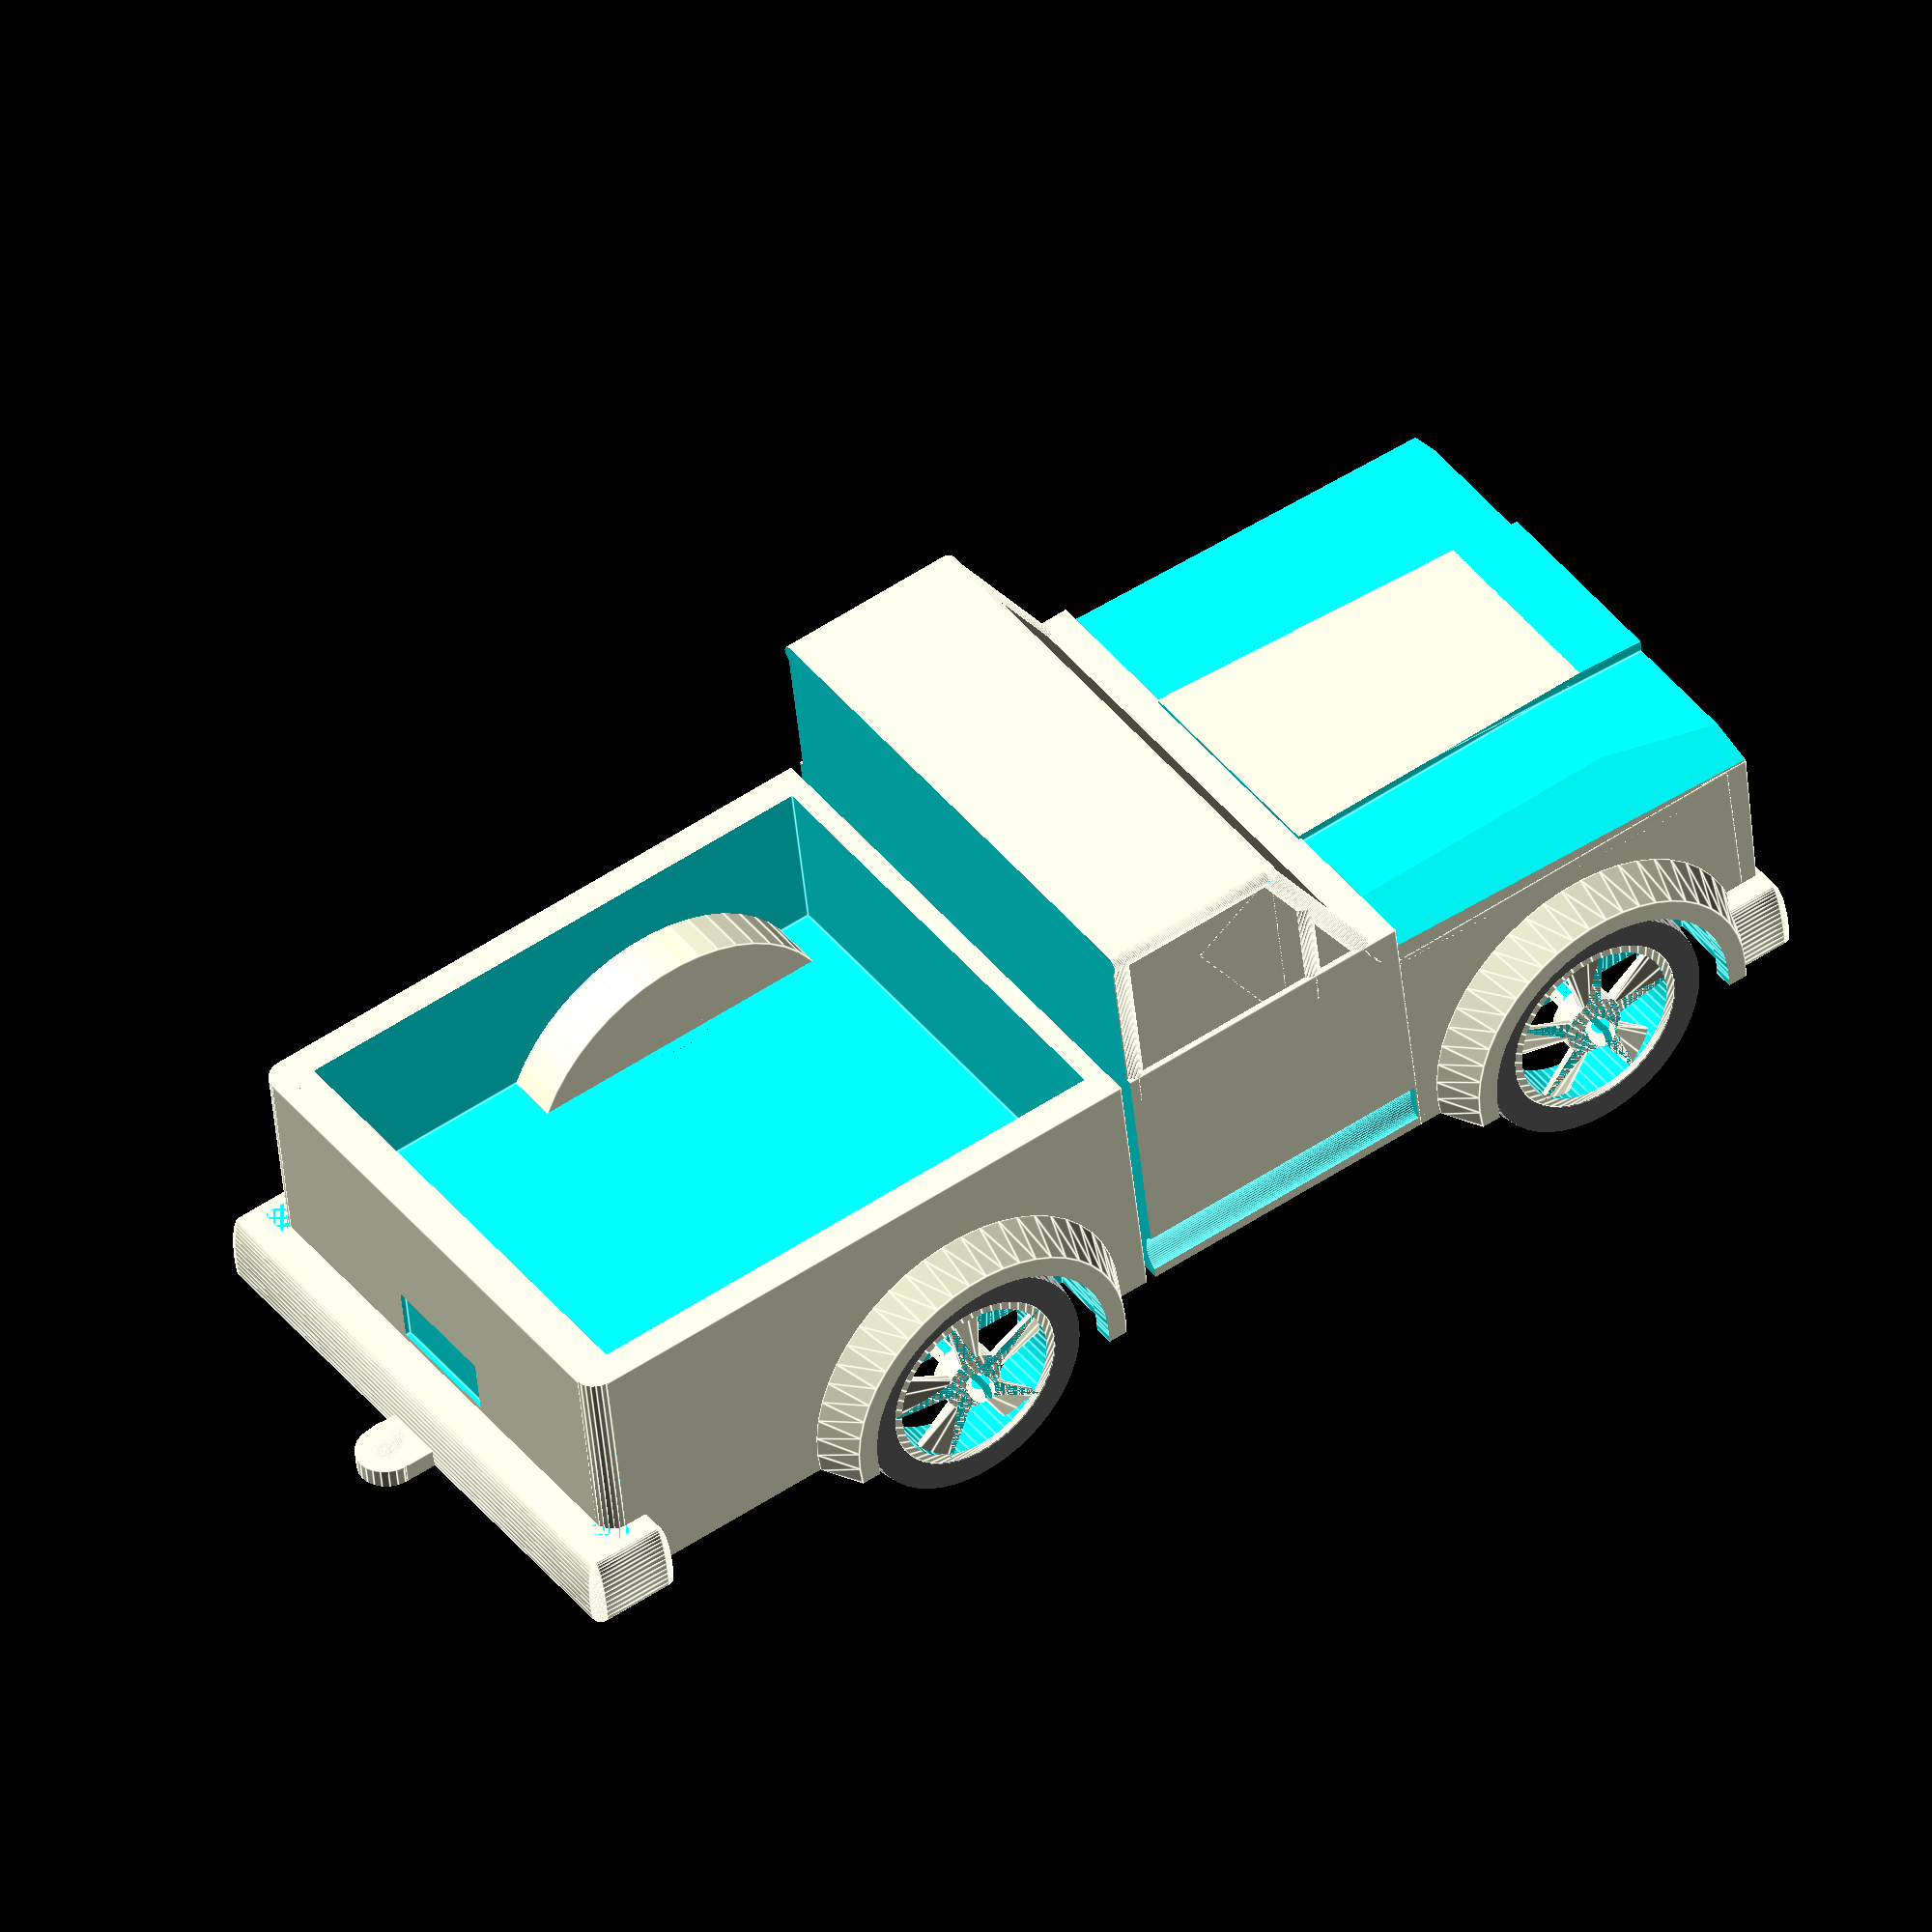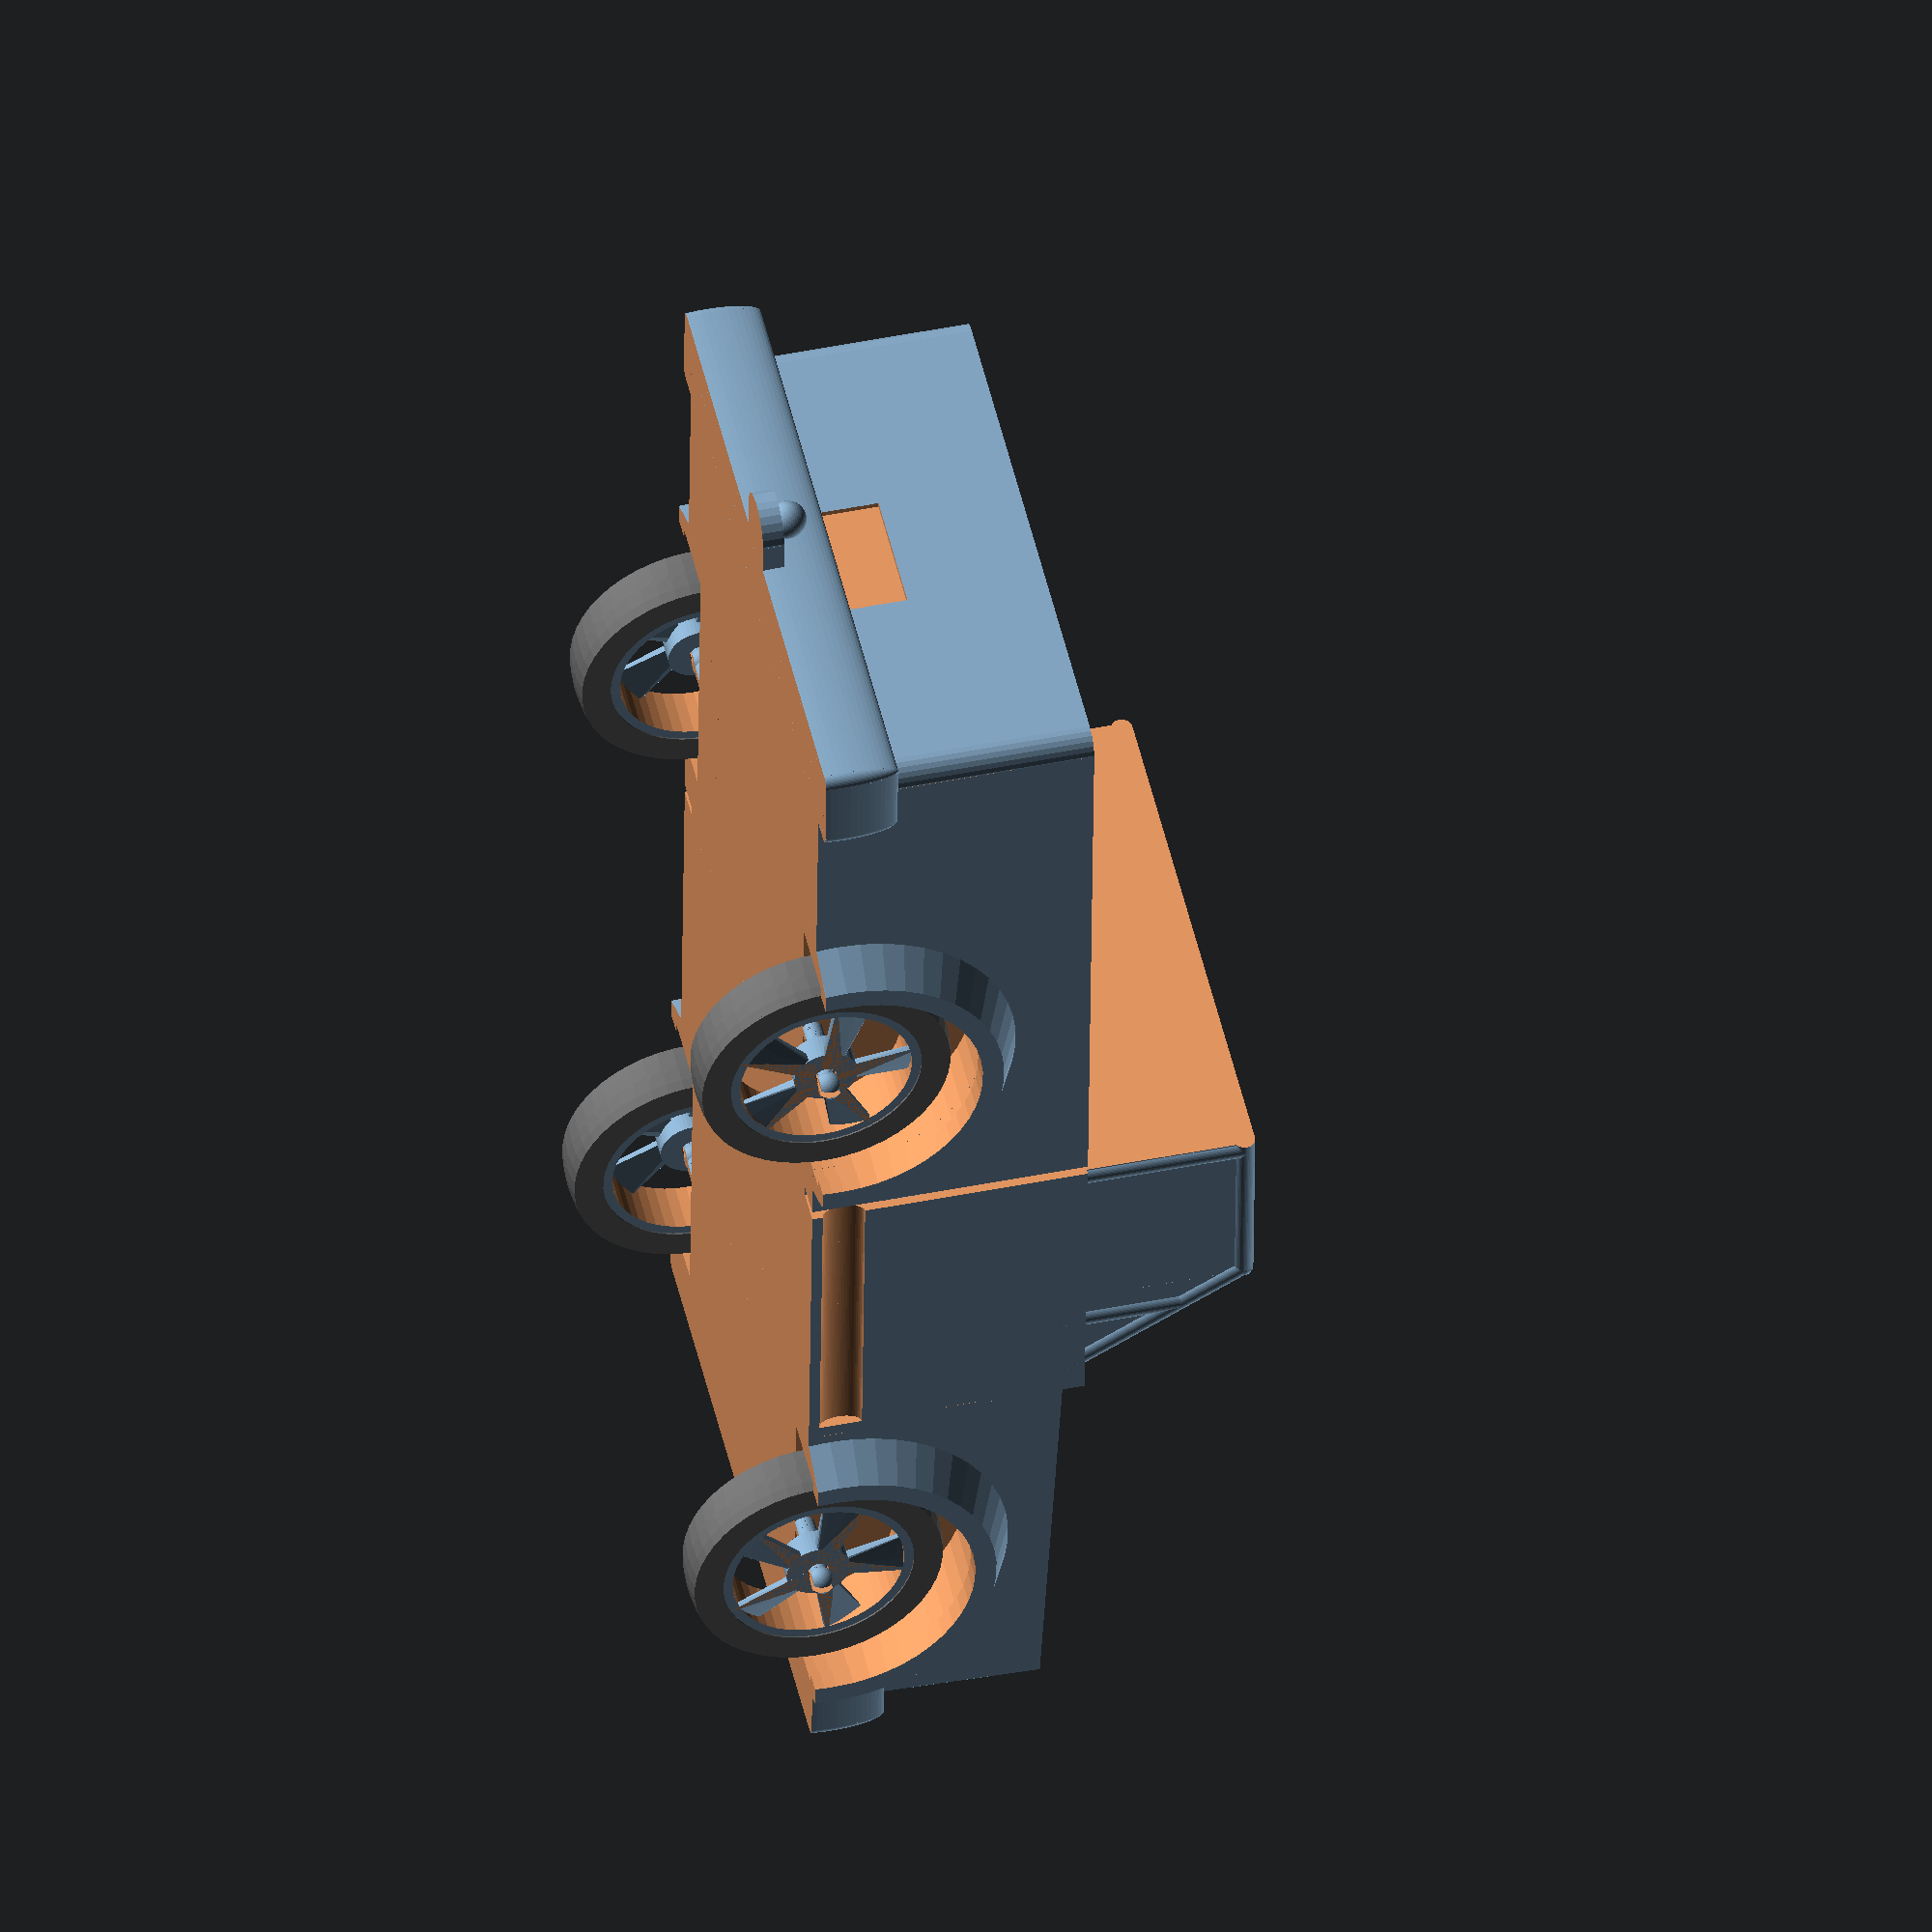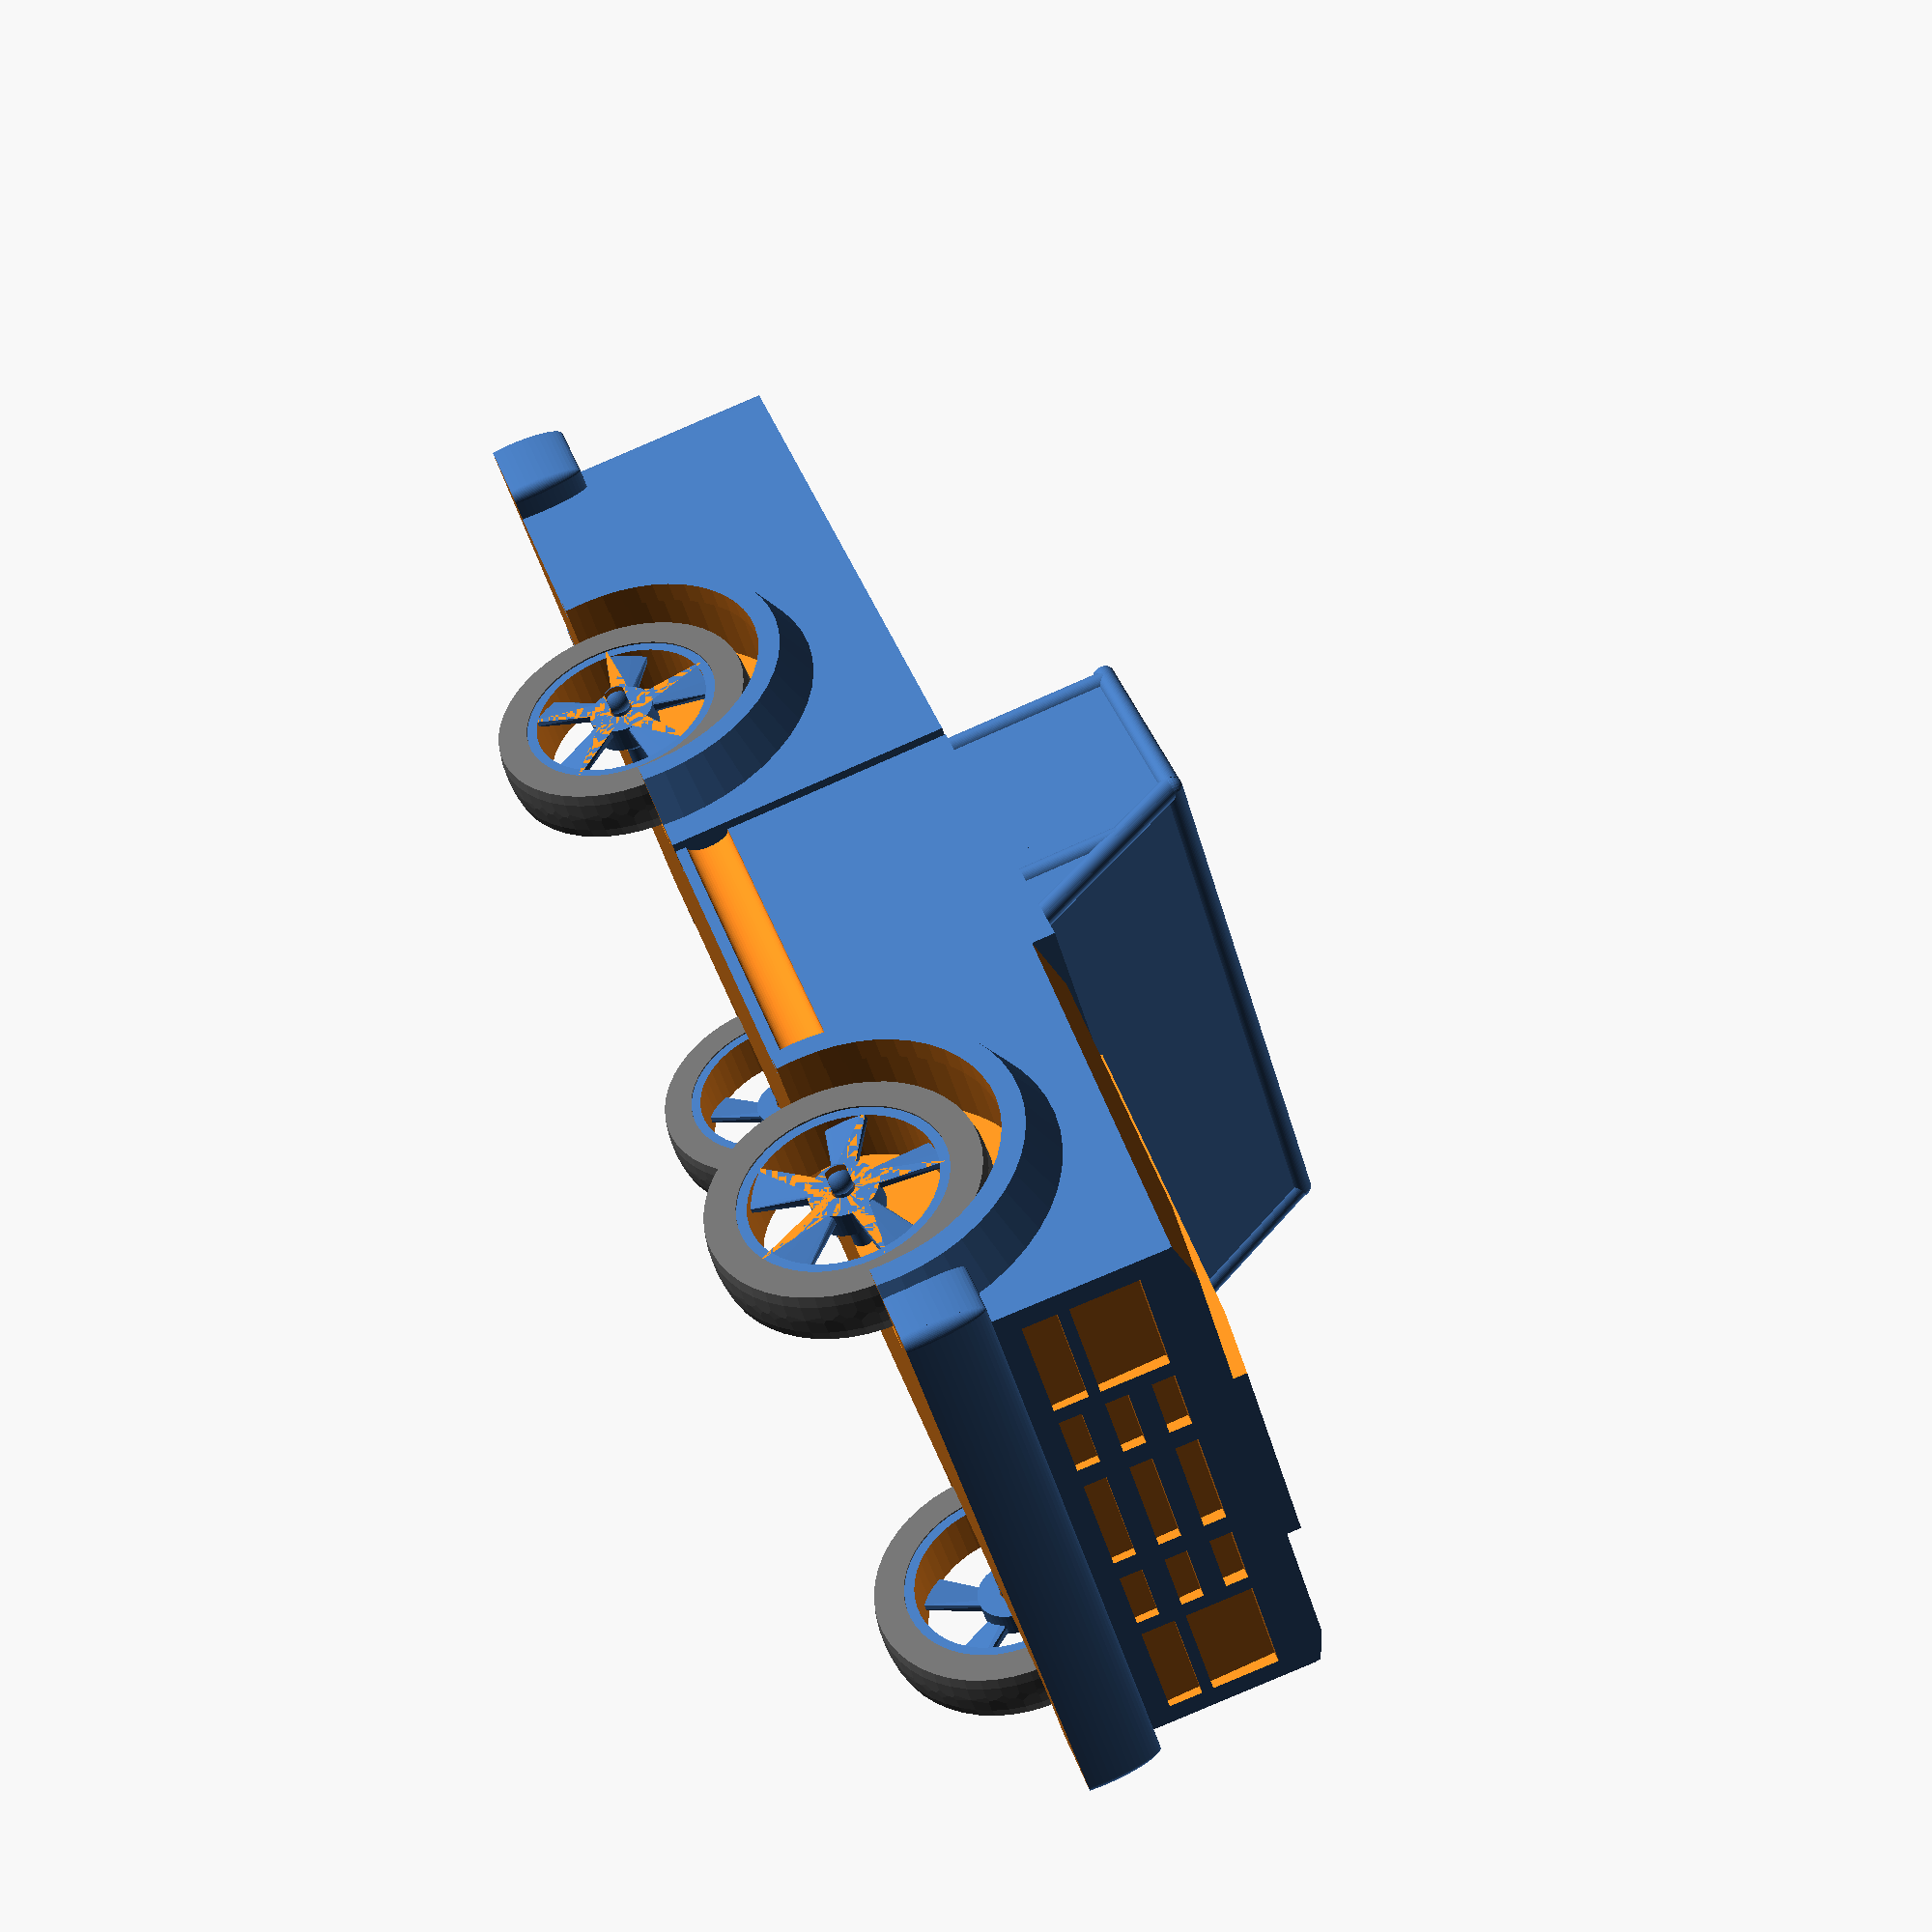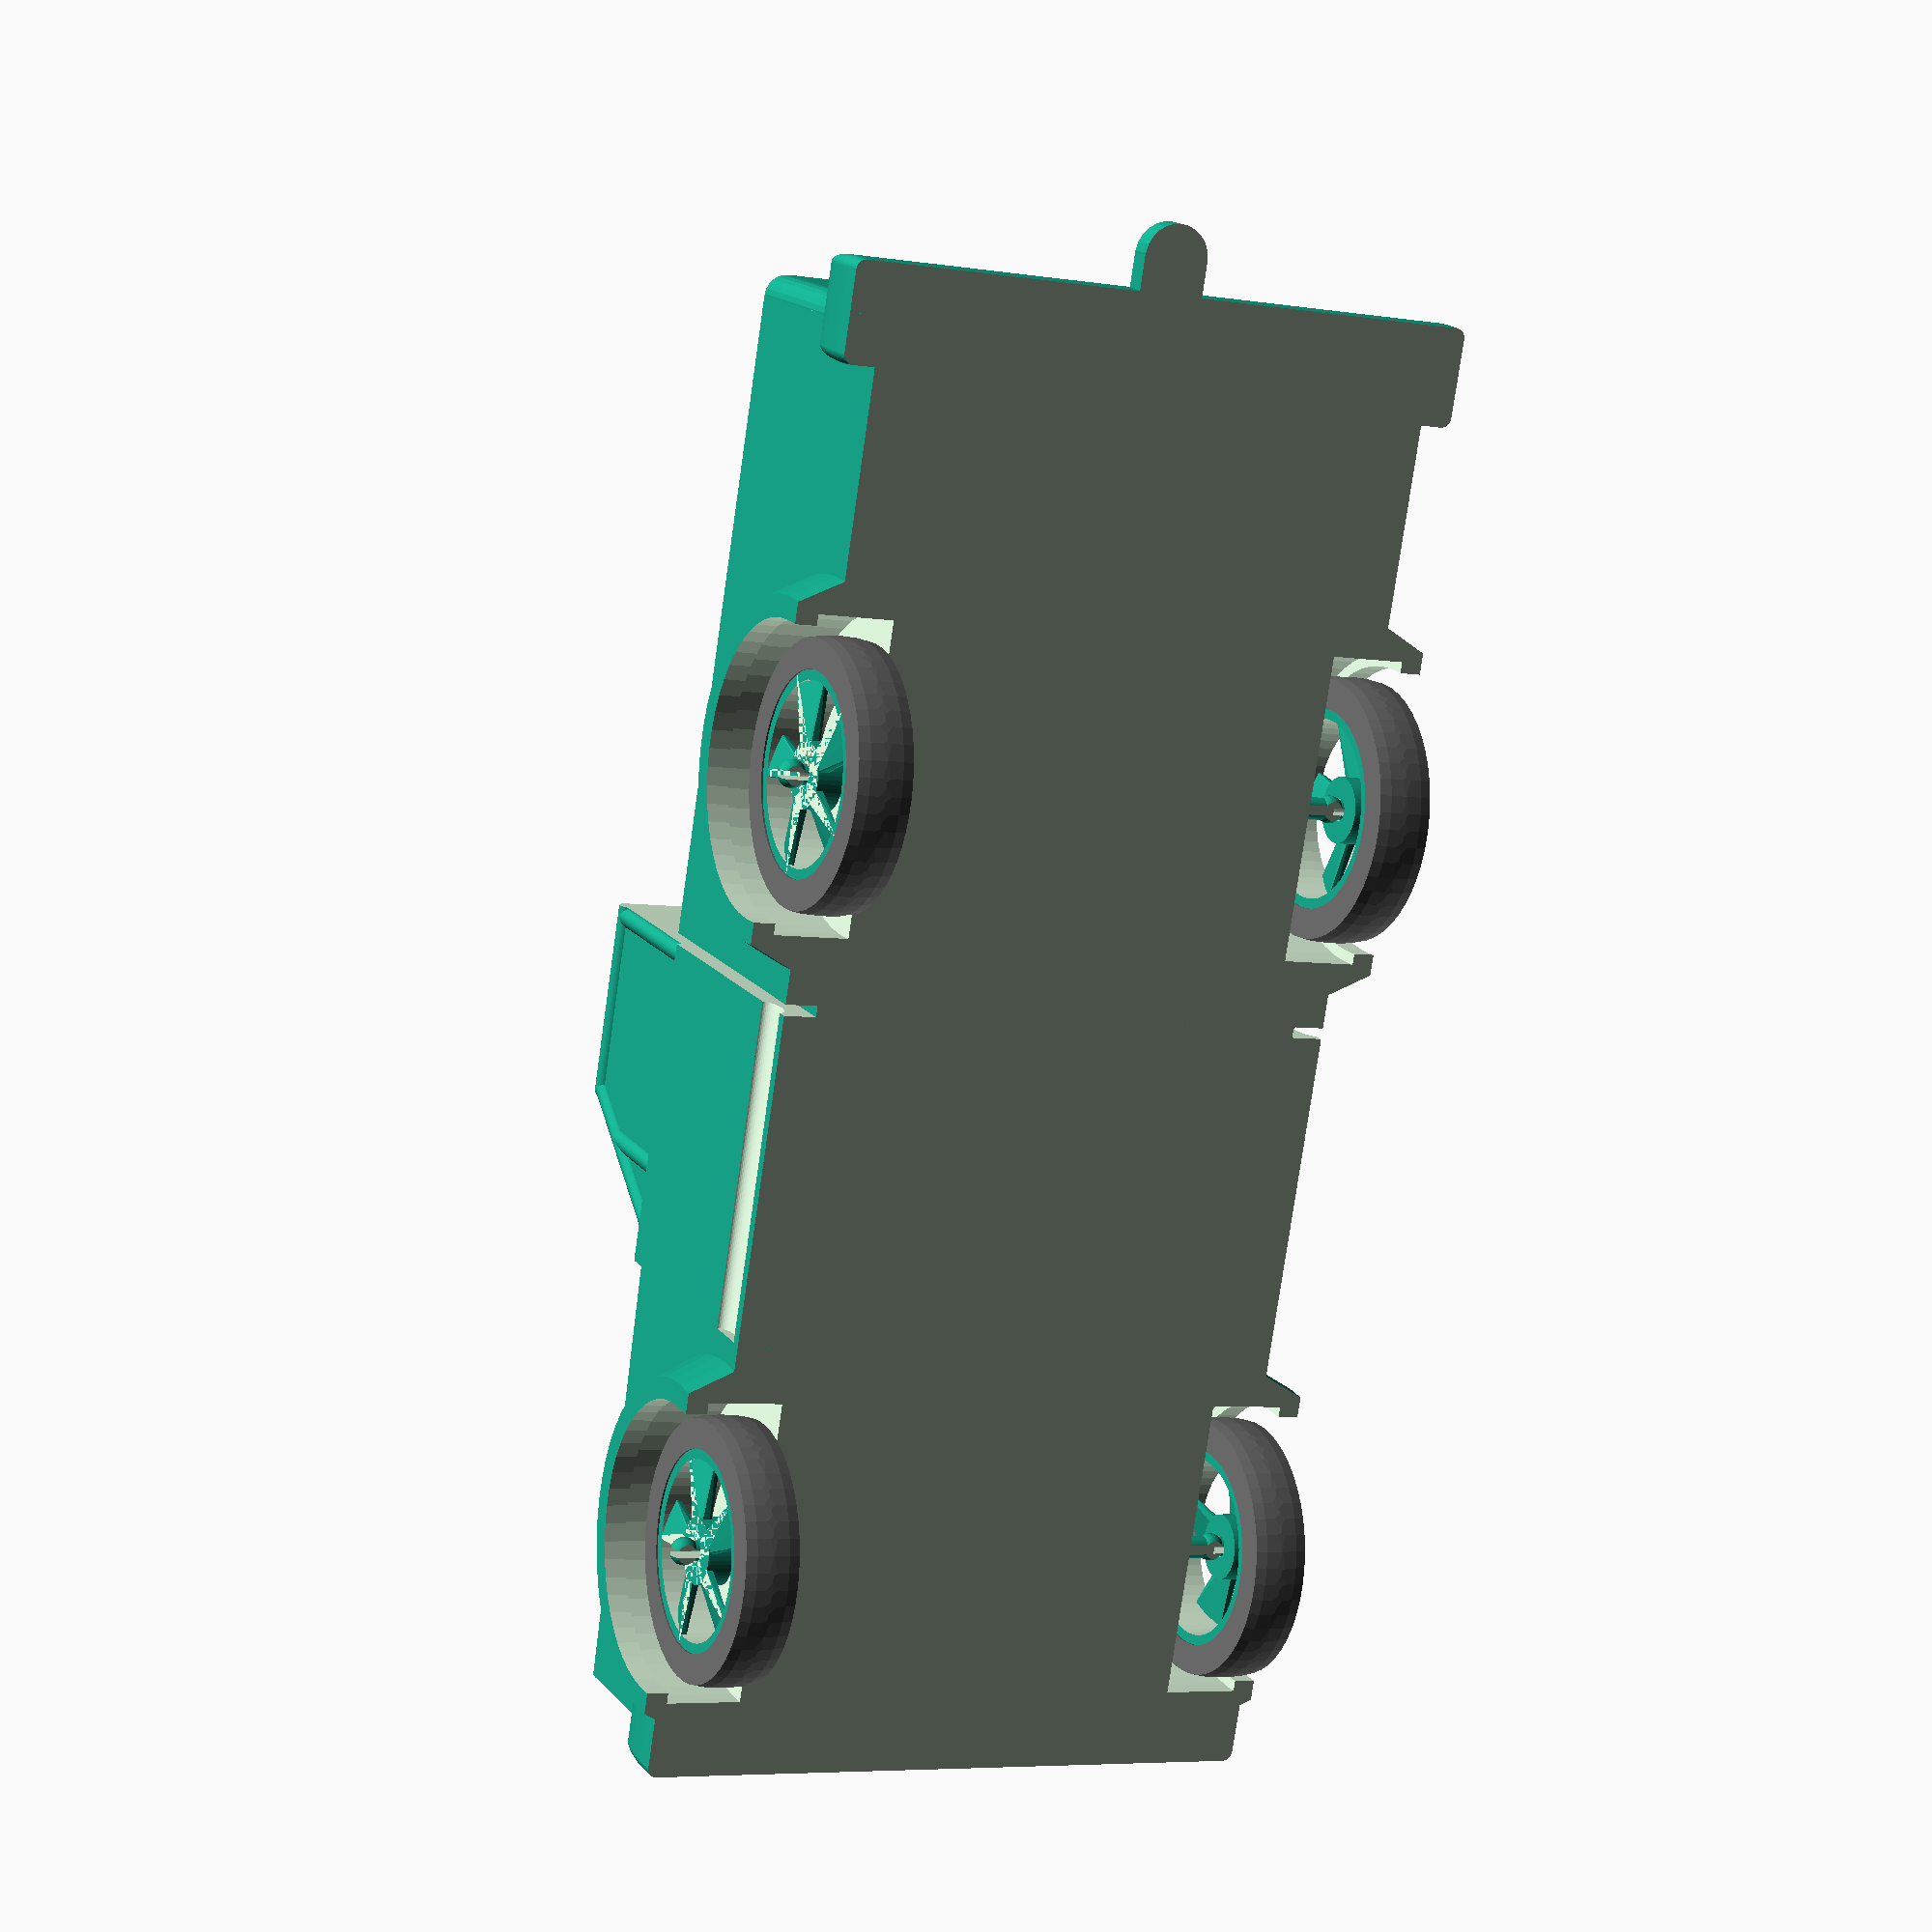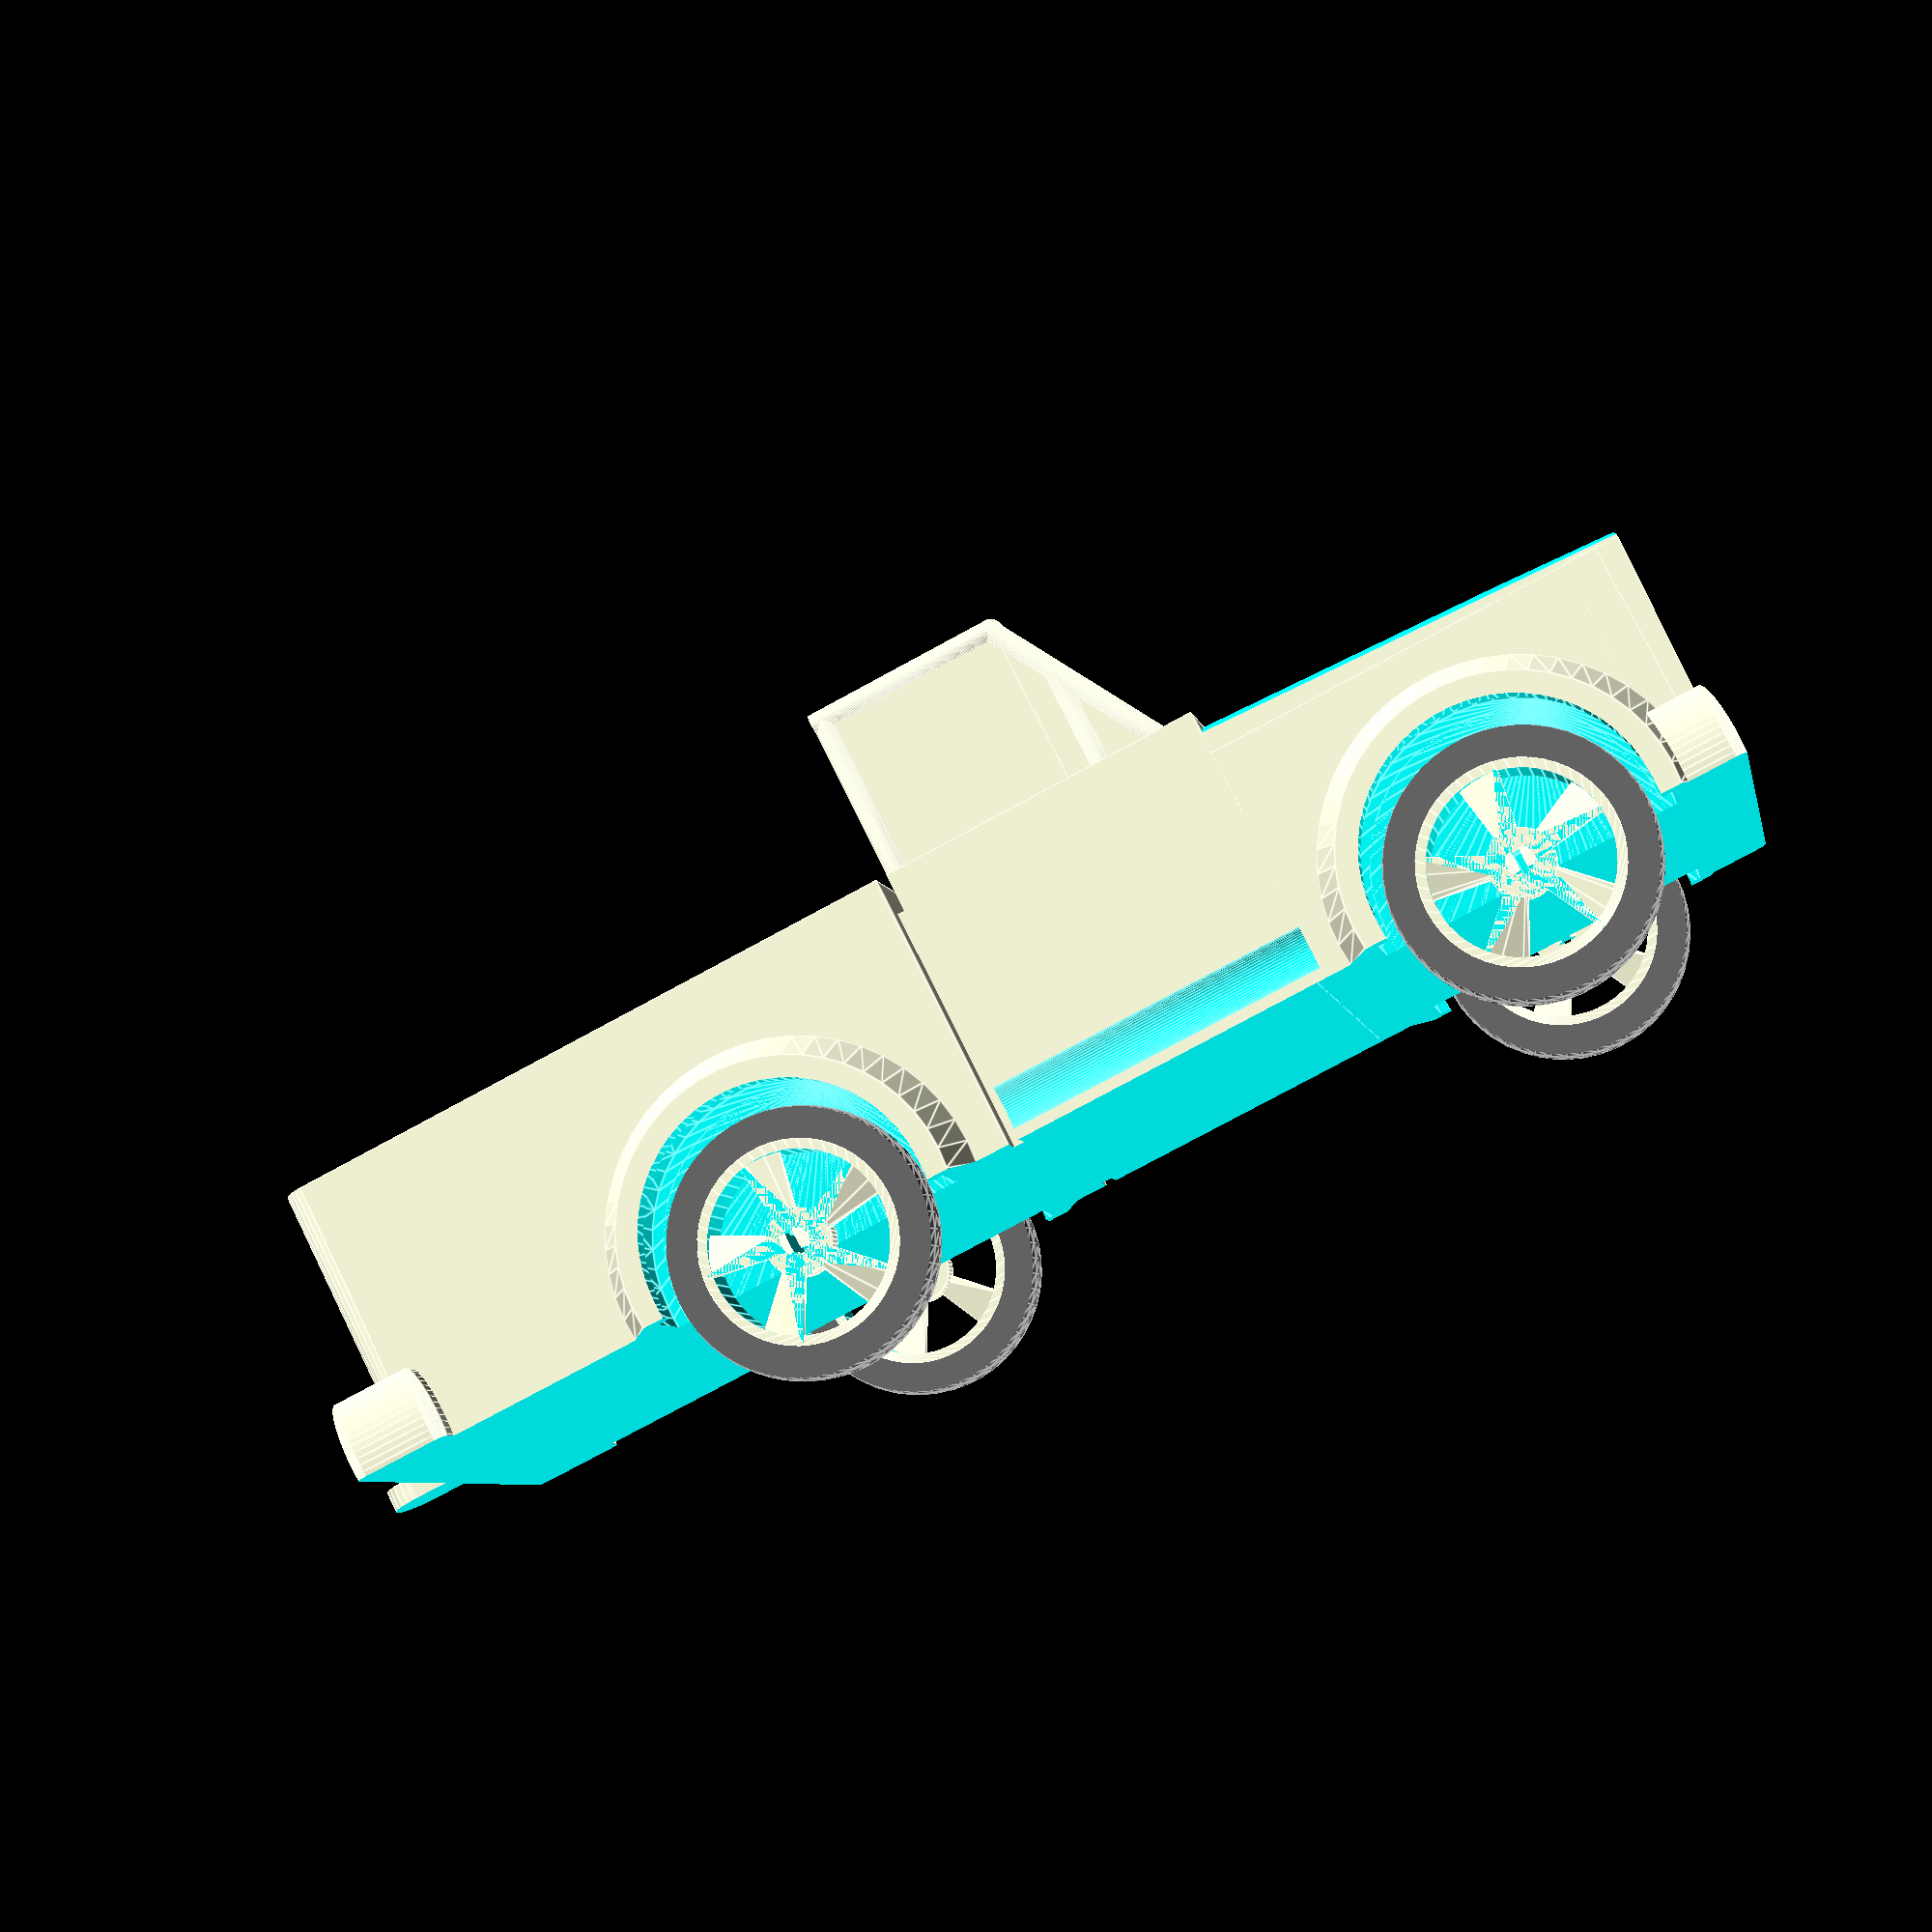
<openscad>
//Choose from preset cars
Preset=6; //[0:Custom,1:1963 Impalla,2:Wagon,3:Hatchback,4:El Camino,5:Mini Cooper,6:Pickup,7:Jeep,8:Vintage Race Car]
//Select the hood style
HoodStyle=3; //[0:Impalla Wagon Hatchback El Camino,1:Mini Cooper,2:Pickup Jeep,3:Vintage Race Car]
//Select the body style
BodyStyle=0; //[0:Impalla Wagon Hatchback El Camino,1:Mini Cooper,2:Pickup Jeep,3:Vintage Race Car]
//Select the back end style
TrunkStyle=0; //[0:60s Impala,1:80s Wagon,2:80s Hatchback,3:El Camino,4:Mini Cooper,5:Pickup,6:Jeep,7:Vintage Race Car]
//(optional) Will not appear on pickup style backs
Spoiler=0; //[0:None,1:Small,2:Large,3:Dual Spoiler]
//(optional) US and UK affect which side of the hood the gun is on
Weapons=0; //[0:None,1:Dual Guns,2:Single Gun(US),3:Single Gun(UK)]
//(optional) Type of gun (intended for future expansion)
WType=1; // [1:Gattling Gun,2:50 Cal,3:Rocket]
//Size of Tires
Front_Wheel_Size=12; //[10:Small,12:Large,14:XLarge]
//Size of Tires
Rear_Wheel_Size=12; //[10:Small,12:Large,14:XLarge]
//Number of Spokes on the tire
No_Spokes=5; //[3,5,7]
//Length of body
Body=70; //[70:Short,90:Medium,100:Long]
//Select what to generate (Fully Assembled will look nice, but is not printable)
Print=0; //[0:Fully assembled,1:Single Build,2:Hub Caps Only,3:Body Only,4:Tire Rubber Only,5:Weapons Only,6:Spoiler Only]
// preview[view:south west]


module TIRE(radius,width,res) {
  difference(){
    intersection(){
      cylinder(r=radius,h=width,$fn=res*0.8,center=true);
      sphere(radius,center=true,$fn=res);
    }
    union(){
      cylinder(r=(radius*0.75),h=width+1,$fn=res,center=true);
      cylinder(r=(radius*.8),h=width*.8,$fn=res,center=true);
    }
  }
}
module HUBS(radius,width,res,spokes,axe,side){
  r1=radius*.75;
  r2=radius*.77;
  union(){
    difference(){
      union(){
        //center hub
        translate([0,0,width/4]){cylinder(r=radius/4,h=width/2,center=true,$fn=res);}
        //spokes
		difference(){
			translate([0,0,(width/2)*.9]){
			  for (i=[0:spokes])
			  {
				rotate(i*360/(spokes+1),[0,0,1])
				hull(){
				  //inner part of hull
				  cube([1,1,1],center=true);
				  //rotate and place outer part (direction based on settings)
				  intersection(){
					if (side=="L"){
					  translate([0,r1,-.5]){rotate([0,15,0]){cube([4,1,.5],center=true);}}
					} else {
					  translate([0,r1,-.5]){rotate([0,-15,0]){cube([4,1,.5],center=true);}}
					}
					cylinder(r=radius*.75,h=width,center=true);
				  }
				}
			  }
			}
			translate([0,0,(width/2)]) cylinder(r=radius,h=1);
		}
      }
      //Hole for axel
      cylinder(r=axe,h=width+1,center=true,$fn=res);
    }
    //outer race of hub
    difference(){
      hull(){
        //slopped part to ensure tight fit
        cylinder(r=r1,h=width,center=true,$fn=res);
        cylinder(r=r2,h=width-1,center=true,$fn=res);
      }
      //cut out center part of hub
      cylinder(r=r1*.9,h=width+1,center=true,$fn=res);
    }
  }
}
module Axel(WheelBase){
	res1=50;
	difference(){
		union(){
			//main axel
			rotate([90,0,0]) cylinder(r=1,h=WheelBase,$fn=res1);
			//Joint Clips
			sphere(r=1.25,$fn=res1);
			translate([0,4.5,0]) sphere(r=1.25,$fn=res1);
			translate([0,4.5,0]) rotate([90,0,0]) cylinder(r=.9,h=5,$fn=res1);
			translate([0,-WheelBase,0]) {
				sphere(r=1.25,$fn=res1);
				translate([0,-4.5,0]) sphere(r=1.25,$fn=res1);
				translate([0,-4.5,0]) rotate([-90,0,0]) cylinder(r=.9,h=5,$fn=res1);
			}
		}
		union(){
			translate([0,5,0])cube([.7,10,10],center=true);
			translate([0,-WheelBase-5,0])cube([.7,10,10],center=true);
			translate([-50,-60,-2]) cube([100,100,1.1]);
			translate([-50,-60,.9]) cube([100,100,1]);
		}
	}
}
module PrintHood(Body_Length,WheelBase,Style,Tires){
	res1=50;
	res2=100;
	res3=25;
	module HeadLight1(){ //Impala Headlights
		difference(){
			sphere(r=5,$fn=res1);
			translate([-3.5,-10,-10])cube([10,20,20]);
		}
		translate([-4,0,0]) rotate([0,90,0]) hull(){
			cylinder(r=4,h=2,$fn=res1);
			translate([5,0,0])cylinder(r=4,h=2);
		}
	}
	module Style0(){ //Impala style hood (for impala, wagon and old hatchback)
	difference(){
		union(){
			//Hood
			translate([-35,0,15]) rotate([0,-1,0]){
				difference(){
					union(){
						cube([55,WheelBase,4]);
						translate([5.4,0,0]) rotate([0,45,0]) cube([10,WheelBase,5]);
					}
					union(){
						translate([12,WheelBase/2,5]) rotate([2,0,0]) cube([80,WheelBase*1.5,3],center=true);
						translate([12,WheelBase/2,5]) rotate([-2,0,0]) cube([80,WheelBase*1.5,3],center=true);
						translate([-1,WheelBase/2,0]) rotate([0,0,5]) cube([10,WheelBase*1.5,20], center=true);
						translate([-1,WheelBase/2,0]) rotate([0,0,-5]) cube([10,WheelBase*1.5,20], center=true);
						translate([20,WheelBase/2,5]) rotate([2,-5,0]) cube([80,WheelBase*1.5,3],center=true);
						translate([20,WheelBase/2,5]) rotate([-2,-5,0]) cube([80,WheelBase*1.5,3],center=true);
						//#color("grey") translate([15,WheelBase-12,22]) rotate([0,-90,0]) rotate([0,0,90]) PrintWeapon(0);
					}
				}
			}
			//Body of front
			difference(){
				union(){
					//Slightly Flared Sides (driver)
					translate([-30,-(WheelBase/2)+1.5,4]) rotate([0,90,0]){
						intersection(){
							intersection(){
								cylinder(r=30,h=80,$fn=res2);
								translate([0,50,0]) cylinder(r=30,h=80,$fn=res2);
							}
							translate([2,0,0]) rotate([0,-5,0]) intersection(){
								cylinder(r=30,h=80,$fn=res2);
								translate([0,50,0]) cylinder(r=30,h=80,$fn=res2);
							
							}
						}
					}
					//Passenger Side
					translate([-30,(WheelBase/2)+1.5,4]) rotate([0,90,0])
						intersection(){
							intersection(){
								cylinder(r=30,h=80,$fn=res2);
								translate([0,50,0]) cylinder(r=30,h=80,$fn=res2);
							}
							translate([2,0,0]) rotate([0,-5,0]) intersection(){
								cylinder(r=30,h=80,$fn=res2);
								translate([0,50,0]) cylinder(r=30,h=80,$fn=res2);
							}
						}
					//fill in center
					translate([-29,0,-4]) rotate([0,-1.5,0]) cube([80,WheelBase,20]);
				}
				//Even front and bottom
				union(){
					//Even front bottom, and back
					translate([-50,-20,-20]) cube([100,100,20]);
					translate([-38,-20,-4]) rotate([0,-2,0]) cube([10,100,50]);
					translate([20,-20,-15])cube([60,100,50]);
					//profile for grill and lights
					rotate([0,-2,0]) union(){
						translate([-33,WheelBase/2,11.75]) rotate([0,0,1]) cube([10,WheelBase*.95,8],center=true);
						translate([-33,WheelBase/2,11.75]) rotate([0,0,-1]) cube([10,WheelBase*.95,8],center=true);
					}
					//Wheel Wells
					//driver side
					translate([0,5,0]) rotate([90,0,0]) cylinder(r=Tires+2,h=7,$fn=res1);
					translate([0,5,-4]) rotate([90,0,0]) cylinder(r=Tires+3,h=14,$fn=res1);
					//passenger side
					translate([0,2+WheelBase,0]) rotate([90,0,0]) cylinder(r=Tires+2,h=7,$fn=res1);
					translate([0,9+WheelBase,-4]) rotate([90,0,0]) cylinder(r=Tires+3,h=14,$fn=res1);
					
				}
			}
			//Add Bumper
			translate([-31,-7.5,0]) cube([10,WheelBase+15,5]);
			//add lights
			translate([-24.75,2,10]) HeadLight1();
			translate([-24.75,10,10]) HeadLight1();
			translate([-24.75,WheelBase-2,10]) HeadLight1();
			translate([-24.75,WheelBase-10,10]) HeadLight1();
		}
		if (Weapons==1) { //position Double Guns
			color("grey") translate([15,-5,18]) rotate([0,-90,0]) rotate([0,0,20]) PrintWeapon(0);
			color("grey") translate([15,WheelBase+5,18]) rotate([0,-90,0]) rotate([0,0,160]) PrintWeapon(0);
		} else if (Weapons==2) { //position Single Gun (US)
			color("grey") translate([15,WheelBase-12,22]) rotate([0,-90,0]) rotate([0,0,90]) PrintWeapon(0);
		} else if (Weapons==3) { //Position Single Gun (UK)
			color("grey") translate([15,12,22]) rotate([0,-90,0]) rotate([0,0,90]) PrintWeapon(0);
		}
	}
		//print Weapons
		if (Weapons==1 && Print==0) { //position Double Guns
			color("grey") translate([15,-5,18]) rotate([0,-90,0]) rotate([0,0,20]) PrintWeapon(WType);
			color("grey") translate([15,WheelBase+5,18]) rotate([0,-90,0]) rotate([0,0,160]) PrintWeapon(WType);
		} else if (Weapons==2 && Print==0) { //position Single Gun (US)
			color("grey") translate([15,WheelBase-12,22]) rotate([0,-90,0]) rotate([0,0,90]) PrintWeapon(WType);
		} else if (Weapons==3 && Print==0) { //Position Single Gun (UK)
			color("grey") translate([15,12,22]) rotate([0,-90,0]) rotate([0,0,90]) PrintWeapon(WType);
		}
	}
	module Style1(){ //Mini Cooper Hood
		difference(){
			union(){
				rotate([-90,0,0]) cylinder(r=Tires+3,h=WheelBase,$fn=res1);
				//driver Side
				color("Black") translate([0,.5,.90]) scale([1,.5,1]) sphere(r=Tires+3,$fn=res1);
				translate([-5,2,8]) rotate([0,86,0]) scale([1,.5,1]) {
					cylinder(r=10,h=25,$fn=res1);
					sphere(r=10,$fn=res1);
					translate([0,-10,0]) cube([10,20,30]);
					rotate([0,90,0]) cylinder(r=10,h=10,$fn=res1);
				}
				//Passenger Side
				color("Black") translate([0,WheelBase-.5,.90]) scale([1,.5,1]) sphere(r=Tires+3,$fn=res1);
				translate([-5,WheelBase-2,8]) rotate([0,86,0]) scale([1,.5,1]) {
					cylinder(r=10,h=25,$fn=res1);
					sphere(r=10,$fn=res1);
					translate([0,-10,0]) cube([10,20,30]);
					rotate([0,90,0]) cylinder(r=10,h=10,$fn=res1);
				}
				//front bumper
				translate([-Tires,0,2]) sphere(r=5,$fn=res1);
				translate([-Tires,WheelBase,2]) sphere(r=5,$fn=res1);
				translate([-Tires,0,2]) rotate([-90,0,0]) cylinder(r=5,h=WheelBase,$fn=res1);
				//hood
				translate([-3.5,WheelBase,6]) rotate([90,0,0]) cylinder(r=10,h=WheelBase,$fn=res1);
				translate([-3.5,1.5,6]) rotate([0,-9,0]) cube([30,WheelBase-3,10]);
				//fill in underside
				translate([0,0,0]) cube([20,WheelBase,10]);
			}
			//remove Wheel
			//Wheel Wells
			//driver side
			translate([0,5,.90]) rotate([90,0,0]) cylinder(r=Tires+2,h=7,$fn=res1);
			translate([0,5,.9]) rotate([90,0,0]) cylinder(r=Tires-1,h=14,$fn=res1);
			//passenger side
			translate([0,2+WheelBase,.9]) rotate([90,0,0]) cylinder(r=Tires+2,h=7,$fn=res1);
			translate([0,9+WheelBase,.9]) rotate([90,0,0]) cylinder(r=Tires-1,h=14,$fn=res1);
			//Clean Bottom
			translate([-30,-10,-30]) cube([100,100,30]);
			//Clean Back edge
			translate([19.5,-15,-10])cube([50,WheelBase+30,50]);
		if (Weapons==1) { //position Double Guns
			color("grey") translate([15,-3,20]) rotate([0,-90,0]) rotate([0,0,35]) PrintWeapon(0);
			color("grey") translate([15,WheelBase+3,20]) rotate([0,-90,0]) rotate([0,0,180-35]) PrintWeapon(0);
		} else if (Weapons==2) { //position Single Gun (US)
			color("grey") translate([15,WheelBase-12,22]) rotate([0,-90,0]) rotate([0,0,90]) PrintWeapon(0);
		} else if (Weapons==3) { //Position Single Gun (UK)
			color("grey") translate([15,12,22]) rotate([0,-90,0]) rotate([0,0,90]) PrintWeapon(0);
		}
	}
		//print Weapons
		if (Weapons==1 && Print==0) { //position Double Guns
			color("grey") translate([15,-3,20]) rotate([0,-90,0]) rotate([0,0,35]) PrintWeapon(WType);
			color("grey") translate([15,WheelBase+3,20]) rotate([0,-90,0]) rotate([0,0,180-35]) PrintWeapon(WType);
		} else if (Weapons==2 && Print==0) { //position Single Gun (US)
			color("grey") translate([15,WheelBase-12,22]) rotate([0,-90,0]) rotate([0,0,90]) PrintWeapon(WType);
		} else if (Weapons==3 && Print==0) { //Position Single Gun (UK)
			color("grey") translate([15,12,22]) rotate([0,-90,0]) rotate([0,0,90]) PrintWeapon(WType);
		}
	}
	module Style2(){ //80s era Ford pickup or minivan
		difference(){
			//basic shape
			union(){
				//Hood, flat with center bump (sloped at very front)
				difference(){
					translate([-20,0,20]) rotate([0,-2,0]) cube([50,WheelBase,5]);
					union(){
						translate([-23,-1,24]) rotate([0,-2,-2]) cube([52,WheelBase/3,5]);
						translate([-23,-1,22]) rotate([15,-2,-2]) cube([52,WheelBase/3,5]);
						translate([-23,(2*WheelBase)/3+1,24]) rotate([0,-2,2]) cube([52,WheelBase/3,5]);
						translate([-23,(2*WheelBase)/3+1,26.5]) rotate([-15,-2,2]) cube([52,WheelBase/3,5]);
						translate([-25,-1,25]) rotate([0,-2,0]) cube([53,WheelBase,5]);
						translate([-23,-1,23]) rotate([0,-6,-2]) cube([52,WheelBase/3,5]);
						translate([-23,(2*WheelBase)/3+1,23]) rotate([0,-6,2]) cube([52,WheelBase/3,5]);
						translate([-25,-1,24]) rotate([0,-6,0]) cube([53,WheelBase,5]);
					}
				}
				//Driver side verticle with slight flare at wheel well
					//hull(){
						translate([0,0,2]) rotate([90,0,0]) cylinder(r1=Tires+5,r2=Tires+3,h=4,$fn=res1);
						//translate([0,0,-5]) rotate([90,0,0]) cylinder(r1=Tires+5,r2=Tires+3,h=4,$fn=res1);
					//}
				//pasenger side
					//hull(){
						translate([0,WheelBase+4,2]) rotate([90,0,0]) cylinder(r2=Tires+5,r1=Tires+3,h=4,$fn=res1);
						//translate([0,WheelBase+4,-5]) rotate([90,0,0]) cylinder(r2=Tires+5,r1=Tires+3,h=4,$fn=res1);
					//}
				//headlights and grill
				difference(){
					translate([-19.25,0,-3]) rotate([0,-2,0])cube([5,WheelBase,25]);
					union(){
						translate([-24,2,13]) cube([5,10,6]);
						translate([-24,WheelBase-12,13]) cube([5,10,6]);
						translate([-24,2,9]) cube([5,10,3]);
						translate([-24,WheelBase-12,9]) cube([5,10,3]);
						translate([-20.5,WheelBase/2,18]) cube([3,10,2],center=true);
						translate([-20.5,WheelBase/2,14]) cube([3,10,2],center=true);
						translate([-20.5,WheelBase/2,10]) cube([3,10,2],center=true);
						translate([-20.5,WheelBase/2-10,18]) cube([3,6,2],center=true);
						translate([-20.5,WheelBase/2-10,14]) cube([3,6,2],center=true);
						translate([-20.5,WheelBase/2-10,10]) cube([3,6,2],center=true);
						translate([-20.5,WheelBase/2+10,18]) cube([3,6,2],center=true);
						translate([-20.5,WheelBase/2+10,14]) cube([3,6,2],center=true);
						translate([-20.5,WheelBase/2+10,10]) cube([3,6,2],center=true);
						
					}
				}
				//fill in underside
				translate([-18,0,-1]) cube([50,WheelBase,23]);
				//bumper
				translate([-20,-2,2]) scale([.2,.2,1]) sphere(r=5,$fn=res1);
				translate([-20,WheelBase+2,2]) scale([.2,.2,1]) sphere(r=5,$fn=res1);
				translate([-20,-2,2]) scale([.2,1,1]) rotate([-90,0,0]) cylinder(r=5,h=WheelBase+4,$fn=res1);
				translate([-20,-2,2]) scale([1,.2,1]) rotate([0,90,0]) cylinder(r=5,h=7,$fn=res1);
				translate([-20,WheelBase+2,2]) scale([1,.2,1]) rotate([0,90,0]) cylinder(r=5,h=7,$fn=res1);
				translate([-20,-2,-3]) cube([7,WheelBase+4,10]);
				
			}
			//cleanup edges
			union(){
				//Wheel Wells
				//driver side
				hull(){
					translate([0,5,.90]) rotate([90,0,0]) cylinder(r=Tires+2,h=7,$fn=res1);
					translate([0,5,2]) rotate([90,0,0]) cylinder(r=Tires+2,h=7,$fn=res1);
				}
				hull(){
					translate([0,5,.9]) rotate([90,0,0]) cylinder(r=Tires+1,h=14,$fn=res1);
					translate([0,5,2]) rotate([90,0,0]) cylinder(r=Tires+1,h=14,$fn=res1);
				}
				//passenger side
				hull(){
					translate([0,2+WheelBase,.9]) rotate([90,0,0]) cylinder(r=Tires+2,h=7,$fn=res1);
					translate([0,2+WheelBase,2])  rotate([90,0,0]) cylinder(r=Tires+2,h=7,$fn=res1);
				}
				hull(){
					translate([0,9+WheelBase,.9]) rotate([90,0,0]) cylinder(r=Tires+1,h=14,$fn=res1);
					translate([0,9+WheelBase,2])  rotate([90,0,0]) cylinder(r=Tires+1,h=14,$fn=res1);
				}
				//Clean Bottom
				translate([-30,-10,-30]) cube([100,100,30]);
				//clea back
				translate([19.25,-10,-1]) cube([100,100,100]);
			}
		if (Weapons==1) { //position Double Guns
			color("grey") translate([15,0,27.25]) rotate([0,-90,0]) rotate([0,0,72]) PrintWeapon(0);
			color("grey") translate([15,WheelBase,27.25]) rotate([0,-90,0]) rotate([0,0,180-72]) PrintWeapon(0);
		} else if (Weapons==2) { //position Single Gun (US)
			color("grey") translate([15,WheelBase-12,28.5]) rotate([0,-90,0]) rotate([0,0,90]) PrintWeapon(0);
		} else if (Weapons==3) { //Position Single Gun (UK)
			color("grey") translate([15,12,28.5]) rotate([0,-90,0]) rotate([0,0,90]) PrintWeapon(0);
		}
	}
		//print Weapons
		if (Weapons==1 && Print==0) { //position Double Guns
			color("grey") translate([15,0,27.25]) rotate([0,-90,0]) rotate([0,0,72]) PrintWeapon(WType);
			color("grey") translate([15,WheelBase,27.25]) rotate([0,-90,0]) rotate([0,0,180-72]) PrintWeapon(WType);
		} else if (Weapons==2 && Print==0) { //position Single Gun (US)
			color("grey") translate([15,WheelBase-12,28.5]) rotate([0,-90,0]) rotate([0,0,90]) PrintWeapon(WType);
		} else if (Weapons==3 && Print==0) { //Position Single Gun (UK)
			color("grey") translate([15,12,28.5]) rotate([0,-90,0]) rotate([0,0,90]) PrintWeapon(WType);
		}
	}
	module Style3(){ //Vintage Race Car
		difference(){
			//basic shape
			union(){
				translate([20,WheelBase/2,-1]) rotate([0,-92,0]) hull(){
					translate([9,5,0]) cylinder(r1=10,r2=5,h=50,$fn=res1);
					translate([9,-5,0]) cylinder(r1=10,r2=5,h=50,$fn=res1);
				}
				//extra wheel framing (driver)
				translate([0,4,.90]) rotate([-90,0,30]) cylinder(r=1,h=18.5,$fn=res1);
				translate([0,4,.90]) rotate([-90,0,-30]) cylinder(r=1,h=18.5,$fn=res1);
				translate([0,4,.90]) rotate([-60,0,30]) cylinder(r=1,h=18.5,$fn=res1);
				translate([0,4,.90]) rotate([-60,0,-30]) cylinder(r=1,h=18.5,$fn=res1);
				//passenger side
				translate([0,WheelBase-4,.90]) rotate([90,0,30]) cylinder(r=1,h=18.5,$fn=res1);
				translate([0,WheelBase-4,.90]) rotate([90,0,-30]) cylinder(r=1,h=18.5,$fn=res1);
				translate([0,WheelBase-4,.90]) rotate([60,0,30]) cylinder(r=1,h=18.5,$fn=res1);
				translate([0,WheelBase-4,.90]) rotate([60,0,-30]) cylinder(r=1,h=18.5,$fn=res1);
			}
			//cut away
			union(){
				//underbody
				translate([-100,-50,-20]) cube([200,200,20]);
				//front cutout
				hull(){
					translate([-32,WheelBase/2+5,6]) sphere(r=4,$fn=res3);
					translate([-32,WheelBase/2-5,6]) sphere(r=4,$fn=res3);
				}
			}
		if (Weapons==1) { //position Double Guns
			color("grey") translate([15,12,16]) rotate([0,-90,0]) rotate([0,0,45]) PrintWeapon(0);
			color("grey") translate([15,WheelBase-12,16]) rotate([0,-90,0]) rotate([0,0,180-45]) PrintWeapon(0);
		} else if (Weapons==2) { //position Single Gun (US)
			color("grey") translate([15,WheelBase-12,16]) rotate([0,-90,0]) rotate([0,0,180-45]) PrintWeapon(0);
		} else if (Weapons==3) { //Position Single Gun (UK)
			color("grey") translate([15,12,16]) rotate([0,-90,0]) rotate([0,0,45]) PrintWeapon(0);
		}
	}
		//print Weapons
		if (Weapons==1 && Print==0) { //position Double Guns
			color("grey") translate([15,12,16]) rotate([0,-90,0]) rotate([0,0,45]) PrintWeapon(WType);
			color("grey") translate([15,WheelBase-12,16]) rotate([0,-90,0]) rotate([0,0,180-45]) PrintWeapon(WType);
		} else if (Weapons==2 && Print==0) { //position Single Gun (US)
			color("grey") translate([15,WheelBase-12,16]) rotate([0,-90,0]) rotate([0,0,180-45]) PrintWeapon(WType);
		} else if (Weapons==3 && Print==0) { //Position Single Gun (UK)
			color("grey") translate([15,12,16]) rotate([0,-90,0]) rotate([0,0,45]) PrintWeapon(WType);
		}
	}
	//Create Axel (does not change for different cars
	translate([0,WheelBase-2.5,.9]) Axel(WheelBase-5);
	
	if ((Style==0 && Preset==0) || Preset ==1 ||Preset==2 ||Preset==3 ||Preset==4){ //Classic car
		Style0();
	} else if ((Style==1 && Preset==0) || Preset==5){ //mini cooper
		Style1();
	} else if ((Style==2 && Preset==0) || Preset==6 || Preset==7) { //pickup truck
		Style2();
	} else if ((Style==3 && Preset==0) || Preset==8){
		Style3();
	}
}
module PrintBody(Body_Length,WheelBase,Style) {
	res1=50;
	res2=100;
	res3=25;
	module Style0(){ //Old Style Car
	//Side Profile (flared) Passenger Side
		difference(){
			hull(){
				translate([0,1.5,4]) rotate([0,90,0]){
					intersection(){
					cylinder(r=30,h=Body_Length-40,$fn=res2);
					translate([0,50,0]) cylinder(r=30,h=Body_Length-40,$fn=res2);
					translate([-3.5,0,0])cylinder(r=30,h=Body_Length-40,$fn=res2);
					}
				}
				//Side Profile (flared) Driver Side
				translate([0,-WheelBase+1.5,4]) rotate([0,90,0]){
					intersection(){
					cylinder(r=30,h=Body_Length-40,$fn=res2);
					translate([0,50,0]) cylinder(r=30,h=Body_Length-40,$fn=res2);
					translate([-3.5,50,0])cylinder(r=30,h=Body_Length-40,$fn=res2);
					}
				}
			}
			translate([-Body_Length,-WheelBase,-20]) cube([Body_Length*2,WheelBase*2,20]);
		}
		//Windows
		//Front frame
		translate([6,-WheelBase/2+3.25,20]) hull(){ 
				scale([2,1,1]) cylinder(r=3,h=1,$fn=res3);
				translate([10,0,10]) scale([2,1,1]) cylinder(r=2,h=1,$fn=res3);
		}
		translate([6,WheelBase/2-3.25,20]) hull(){ 
				scale([2,1,1]) cylinder(r=3,h=1,$fn=res3);
				translate([10,0,10]) scale([2,1,1]) cylinder(r=2,h=1,$fn=res3);
		}
		//Windows and upper frame
		difference(){
			union(){
				difference() {
					union(){
						//sideframe
						translate([36,-WheelBase/2+2,20]) scale([2,1,1]) cylinder(r1=2,r2=1,h=11,$fn=res3);
						translate([36,WheelBase/2-2,20]) scale([2,1,1]) cylinder(r1=2,r2=1,h=11,$fn=res3);
						//front windshield
						translate([2,-WheelBase/2+2,20]) rotate([0,47,0]) cube([13,WheelBase-4,20]);
						//side windshields
						translate([15,-WheelBase/2+2,20]) cube([Body_Length-50,WheelBase-4,12]);
					}
					union(){
						translate([0,-50,31]) cube([100,100,10]);
						
					}
				}
				//roof
				translate([20,-WheelBase/2+3,31])
				hull(){
						hull(){
							scale([4,1,1]) sphere(r=2,$fn=res3);
							translate([Body_Length,0,0]) sphere(r=2,$fn=res3);
						}
						translate([0,WheelBase-6,0]) hull(){
							scale([4,1,1])sphere(r=2,$fn=res3);
							translate([Body_Length,0,0]) sphere(r=2,$fn=res3);
						}
					}
			}
			translate([Body_Length-39,-50,0]) cube([100,100,100]);
		}
	}
	module Style1(){ //Mini Cooper
		difference(){
			union(){
				translate([-1,-WheelBase/2+2,9.5]) rotate([0,90,0]) scale([1,.5,1]) cylinder(r=10,h=Body_Length-30,$fn=res1);
				translate([-1,WheelBase/2-2,9.5]) rotate([0,90,0]) scale([1,.5,1]) cylinder(r=10,h=Body_Length-30,$fn=res1);
				translate([-1,-WheelBase/2-3,-1]) cube([Body_Length-30,WheelBase+6,11]);
				//Windscreens
				minkowski(){
					difference(){
						intersection(){
							translate([93,0,-20]) rotate([0,20,0]) cylinder(r=100,h=40,$fn=res2);
							translate([30,-1,20]) rotate([10,0,0]) cube([Body_Length,WheelBase+2,50],center=true);
							translate([30,1,20]) rotate([-10,0,0]) cube([Body_Length,WheelBase+2,50],center=true);
						}
						translate([0,-WheelBase/2,32]) cube([Body_Length,WheelBase,30]);
					}
					sphere(r=.75);
				}
				//fill in infront of window
				translate([0,-(WheelBase/2)+1.5,-1]) cube([10,WheelBase-3,20.5]);
			}
			//Cleanup
			union(){
				//cleanup bottom
				translate([-10,-50,-10]) cube([100,100,10]);
				//cleanup back
				translate([Body_Length-39.5,-50,-2]) cube([100,100,100]);
				//Cleanup front
				translate([-5,-50,-1]) cube([5,100,30]);
			}
		}
	}
	module Style2(){ //Pickup and SUV
		difference(){
			union(){
				//main part of body
				difference(){
					translate([0,-WheelBase/2,-1]) cube([Body_Length-30,WheelBase,27]);
					union(){
						translate([-1,-WheelBase/2,3]) rotate([0,90,0]) scale([1,.5,1]) cylinder(r=2,h=Body_Length,$fn=res1);
						translate([-1,WheelBase/2,3]) rotate([0,90,0]) scale([1,.5,1]) cylinder(r=2,h=Body_Length,$fn=res1);
					}
				}
				//frame for windows
				difference(){
					union(){
						translate([2,-WheelBase/2+1,23]) rotate([0,30,0]) cylinder(r=1,h=25,$fn=res1);
						translate([9,-WheelBase/2+1,23]) cylinder(r=1,h=12,$fn=res1);
						translate([2,WheelBase/2-1,23]) rotate([0,30,0]) cylinder(r=1,h=25,$fn=res1);
						translate([9,WheelBase/2-1,23]) cylinder(r=1,h=12,$fn=res1);
						translate([29,-WheelBase/2+1,23]) cylinder(r=.9,h=25,$fn=res1);
						translate([29,WheelBase/2-1,23]) cylinder(r=1,h=25,$fn=res1);
						translate([Body_Length-41,-WheelBase/2+1,23]) cylinder(r=1,h=25,$fn=res1);
						translate([Body_Length-41,WheelBase/2-1,23]) cylinder(r=1,h=25,$fn=res1);
					}
					translate([5,-WheelBase/2-1,41]) cube([Body_Length-40,WheelBase+5,20]);
				}
				//roof
				translate([12.25,-WheelBase/2+1,40]) cube([Body_Length-40-7.5,WheelBase-2,2]);
				//frame around roof
				translate([12.25,-WheelBase/2+1,41]) sphere(r=1,$fn=res3);
				translate([12.25,WheelBase/2-1,41]) sphere(r=1,$fn=res3);
				translate([12.25,-WheelBase/2+1,41]) rotate([-90,0,0]) cylinder(r=1,h=WheelBase-2,$fn=res1);
				translate([12.25,-WheelBase/2+1,41]) rotate([0,90,0]) cylinder(r=1,h=Body_Length-40-7.5,$fn=res1);
				translate([Body_Length-41,WheelBase/2-1,41]) rotate([90,0,0]) cylinder(r=1,h=WheelBase-2,$fn=res1);
				translate([Body_Length-38,WheelBase/2-1,41]) rotate([0,-90,0]) cylinder(r=1,h=Body_Length-40-10.5,$fn=res1);
				//windows
				//front
				translate([1.5,-WheelBase/2+.5,23]) rotate([0,30,0]) cube([10,WheelBase-1,21]);
				translate([12,-WheelBase/2+.5,23]) cube([Body_Length-40,WheelBase-1,18]);
			}
			union(){
				//Clean Bottom
				translate([-10,-50,-30]) cube([100,100,30]);
				//Clean Back
				translate([Body_Length-40,-50,-1]) cube([100,100,100]);
			}
		}
	}
	module Style3(){
		difference(){
			//body shape
			union(){
				translate([-.25,0,-1]) rotate([0,90,0]) {
					translate([-9,5,0]) cylinder(r=9.9,h=Body_Length-30,$fn=res1);
					translate([-9,-5,0]) cylinder(r=9.9,h=Body_Length-30,$fn=res1);
				}
				translate([0,-5,0]) cube([Body_Length-30,10,18]);
				difference(){
					translate([10,0,15]) sphere(r=10,$fn=res1);
					translate([14,0,15]) sphere(r=12,$fn=res1);
				}
			}
			//cut away parts
			union(){
				//bottom floor
				translate([-50,-50,-50]) cube([200,200,50]);
				//drive cockpit
				translate([10,0,15]) cylinder(r=7,h=3.25,$fn=res1);
				translate([23,0,15]) cylinder(r=7,h=5,$fn=res1);
				translate([10,-7,15]) cube([14,14,5]);
				//cut back
				translate([Body_Length-40,-50,-10]) cube([50,200,200]);
			}
		}
	}
	if ((Style==0 && Preset==0) || Preset==1 || Preset==2|| Preset==3||Preset==4){
		Style0();
	} else if ((Style==1 && Preset==0) || Preset==5){
		Style1();
	} else if ((Style==2 && Preset==0) || Preset==6 || Preset==7){
		Style2();
	} else if ((Style==3 && Preset==0) || Preset==8){
		Style3();
	}
}
module PrintTrunk(WheelBase,Style,Tires){
	res1=50;
	res2=100;
	res3=25;
	module SpoilerMount(){
		translate([0,-1,0]) cube([12,2,5]);
		rotate([0,90,0]) translate([0,0,-5.25]) cylinder(r=1.51,h=15,$fn=res1);
		translate([4.75,0,0]) rotate([0,90,0]) cylinder(r=1.76,h=20,$fn=res1);
	}
	module Flare1(Length){
		rotate([0,90,0]){
			intersection(){
				cylinder(r=30,h=Length,$fn=res2);
				translate([0,50,0]) cylinder(r=30,h=Length,$fn=res2);
				translate([-3.5,0,0])cylinder(r=30,h=Length,$fn=res2);
				translate([-3.5,50,0])cylinder(r=30,h=Length,$fn=res2);
			}
		}
	}
	module Style0(){ //Impala
			difference(){
			union(){
				//Side Profiles
				translate([-22,WheelBase/2,0]) union(){
					//Side Profile (flared) Passenger Side
					union(){
						translate([0,1.5,4]) Flare1(59);
						translate([42,1.5,13]) intersection(){
							rotate([0,40,0]) Flare1(30);
							rotate([0,-40,0]) Flare1(30);
							translate([0,0,-9]) Flare1(30);
						}
					}
					//Side Profile (flared) Driver Side
					translate([0,-WheelBase+1.5,4]) Flare1(59);
						translate([42,-WheelBase+1.5,13]) intersection(){
							rotate([0,40,0]) Flare1(30);
							rotate([0,-40,0]) Flare1(30);
							translate([0,0,-9]) Flare1(30);
						}
				}
				//roof and windows
				translate([-22,3,31]) union(){
					hull(){
						hull(){
							scale([4,1,1]) sphere(r=2,$fn=res3);
							translate([7,0,0]) scale([6,1,1]) sphere(r=2,$fn=res3);
						}
						translate([0,WheelBase-6,0]) hull(){
							scale([4,1,1]) sphere(r=2,$fn=res3);
							translate([7,0,0]) scale([6,1,1]) sphere(r=2,$fn=res3);
						}
					}
					hull(){
						translate([7,0,0]) scale([6,1,1]) cylinder(r=2,h=.25,$fn=res3);
						translate([26,0,-13]) scale([2,1,1]) cylinder(r=2,h=.25,$fn=res3);
					}
					hull(){
						translate([7,WheelBase-6,0]) scale([6,1,1]) cylinder(r=2,h=.25,$fn=res3);
						translate([26,WheelBase-6,-13]) scale([2,1,1]) cylinder(r=2,h=.25,$fn=res3);
					}
				}
				//windows
				difference(){
					translate([-22,2,16]) cube([30,WheelBase-4,15]);
					translate([15,0,10]) rotate([0,-45,0]) cube([30,WheelBase,35]);
				}
				//fillin body
				translate([-22,0,0]) cube([30,WheelBase,20.5]);
				translate([7,0,15.5]) rotate([0,4,0]) cube([30,WheelBase,5]);
				translate([33.75,(WheelBase/2)-(WheelBase/8),10.6]) rotate([0,-30,0]) cube([7,WheelBase/4,5]);
				//fill in empty space
				cube([37,WheelBase,16]);
				//Add Bumper
				translate([31,-7.5,0]) cube([10,WheelBase+15,5]);
				//Add lights
				translate([33,5,10]) sphere(r=5,$fn=res1);
				translate([33,15,10]) sphere(r=5,$fn=res1);
				translate([33,WheelBase-5,10]) sphere(r=5,$fn=res1);
				translate([33,WheelBase-15,10]) sphere(r=5,$fn=res1);
				
			}
			union(){
				//cleanup bottom
				translate([-50,-25,-30]) cube([100,100,30]);
				//Cut out WheelWells
				//driver side
				translate([0,5,0]) rotate([90,0,0]) cylinder(r=Tires+2,h=7,$fn=res1);
				translate([0,5,-4]) rotate([90,0,0]) cylinder(r=Tires+3,h=14,$fn=res1);
				//passenger side
				translate([0,2+WheelBase,0]) rotate([90,0,0]) cylinder(r=Tires+2,h=7,$fn=res1);
				translate([0,9+WheelBase,-4]) rotate([90,0,0]) cylinder(r=Tires+3,h=14,$fn=res1);
				//Cleanup connecting Edge
				translate([-51,-10,-10]) cube([30,100,100]);
				if (Spoiler!=0) { //print mounting hole for spoiler
					translate([31,WheelBase/2,15.75]) SpoilerMount();
				}
			}
		}
		if (Print==0 && Spoiler!=0){
			translate([37,WheelBase/2,20.75]) PrintSpoiler(WheelBase,Spoiler);
		}
	}
	module Style1(){ //wagon
		difference(){
			union(){
				//Side Profiles
				translate([-21,WheelBase/2,0]) union(){
					//Side Profile (flared) Passenger Side
					intersection(){
						translate([0,1.5,4]) Flare1(60);
						translate([9,0,0]) intersection(){
							rotate([-90,0,0]) cylinder(r=50,h=WheelBase+10,$fn=res2);
							translate([-50,0,0])cube([150,50,30]);
						}
					}
					//Side Profile (flared) Driver Side
					intersection(){
						translate([0,-WheelBase+1.5,4]) Flare1(60);
							translate([9,-WheelBase/2-10,0]) intersection(){
								rotate([-90,0,0]) cylinder(r=50,h=WheelBase+10,$fn=res1);
								translate([-50,0,0])cube([150,50,30]);
							}
					}
				}
				//roof and windows
				translate([-21,3,31]) union(){
					//roof
					hull(){
						hull(){
							scale([4,1,1]) sphere(r=2,$fn=res3);
							translate([32,0,0]) scale([6,1,1]) sphere(r=2,$fn=res3);
						}
						translate([0,WheelBase-6,0]) hull(){
							scale([4,1,1]) sphere(r=2,$fn=res3);
							translate([32,0,0]) scale([6,1,1]) sphere(r=2,$fn=res3);
						}
					}
					//downward sweep
					difference(){
						union(){
							hull(){
								translate([32,0,0]) scale([6,1,1]) cylinder(r=2,h=.25,$fn=res3);
								translate([52,0,-13]) scale([2,1,1]) cylinder(r=2,h=.25,$fn=res3);
							}
							hull(){
								translate([32,WheelBase-6,0]) scale([6,1,1]) cylinder(r=2,h=.25,$fn=res3);
								translate([52,WheelBase-6,-13]) scale([2,1,1]) cylinder(r=2,h=.25,$fn=res3);
							}
						}
						translate([55,-2,-15]) cube([10,WheelBase,50]);
					}
					//back door support
					translate([13,WheelBase-5,-11]) scale([2,1,1]) cylinder(r1=2,r2=1,h=11,$fn=res3);
					translate([13,-1,-11]) scale([2,1,1]) cylinder(r1=2,r2=1,h=11,$fn=res3);
				}
				//windows
				difference(){
					translate([-21,2,16]) cube([60,WheelBase-4,15]);
					translate([40,0,10]) rotate([0,-45,0]) cube([30,WheelBase,35]);
				}
				//fillin body
				intersection(){
					translate([-22,0,-1]) cube([60,WheelBase,21.5]);
					//cut back profile
					translate([-12,0,0]) intersection(){
						rotate([-90,0,0]) cylinder(r=50,h=WheelBase+10,$fn=res2);
						translate([-50,0,0]) cube([150,WheelBase,30]);
					}
				}
				//Add Bumper
				translate([31,-7.5,0]) cube([10,WheelBase+15,5]);
			}
			//cleanup bottom
			translate([-50,-25,-30]) cube([100,100,30]);
			//Cut out WheelWells
			//driver side
			translate([0,5,0]) rotate([90,0,0]) cylinder(r=Tires+2,h=7,$fn=res1);
			translate([0,5,-4]) rotate([90,0,0]) cylinder(r=Tires+3,h=14,$fn=res1);
			//passenger side
			translate([0,2+WheelBase,0]) rotate([90,0,0]) cylinder(r=Tires+2,h=7,$fn=res1);
			translate([0,9+WheelBase,-4]) rotate([90,0,0]) cylinder(r=Tires+3,h=14,$fn=res1);
			//Cleanup connecting Edge
			translate([-51,-10,-10]) cube([30,100,100]);
			if (Spoiler!=0){ //Spoilers Selected
				translate([16,WheelBase/2,28]) SpoilerMount();
			}
		}
		if (Print==0 && Spoiler!=0){
			translate([22,WheelBase/2,33]) PrintSpoiler(WheelBase,Spoiler);
		}
	}
	module Style2(){ //hatchback
		difference(){
			union(){
				//Side Profiles
				translate([-21,WheelBase/2,0]) union(){
					//Side Profile (flared) Passenger Side
					intersection(){
						translate([0,1.5,4]) Flare1(60);
						translate([-9,0,0]) intersection(){
							rotate([-90,0,0]) cylinder(r=50,h=WheelBase+10,$fn=res2);
							translate([-50,0,0])cube([150,50,30]);
						}
					}
					//Side Profile (flared) Driver Side
					intersection(){
						translate([0,-WheelBase+1.5,4]) Flare1(60);
							translate([-9,-WheelBase/2-10,0]) intersection(){
								rotate([-90,0,0]) cylinder(r=50,h=WheelBase+10,$fn=res1);
								translate([-50,0,0])cube([150,50,30]);
							}
					}
				}
				//roof and windows
				translate([-21,3,31]) union(){
					//roof
					hull(){
						hull(){
							scale([4,1,1]) sphere(r=2,$fn=res3);
							translate([16,0,0]) scale([6,1,1]) sphere(r=2,$fn=res3);
						}
						translate([0,WheelBase-6,0]) hull(){
							scale([4,1,1]) sphere(r=2,$fn=res3);
							translate([16,0,0]) scale([6,1,1]) sphere(r=2,$fn=res3);
						}
					}
					//downward sweep
					difference(){
						union(){
							hull(){
								translate([16,0,0]) scale([6,1,1]) cylinder(r=2,h=.25,$fn=res3);
								translate([34,0,-13]) scale([2,1,1]) cylinder(r=2,h=.25,$fn=res3);
							}
							hull(){
								translate([16,WheelBase-6,0]) scale([6,1,1]) cylinder(r=2,h=.25,$fn=res3);
								translate([34,WheelBase-6,-13]) scale([2,1,1]) cylinder(r=2,h=.25,$fn=res3);
							}
						}
						translate([37,-2,-15]) cube([10,WheelBase,50]);
					}
				}
				//windows
				difference(){
					translate([-21,2,16]) cube([40,WheelBase-4,15]);
					translate([22,0,10]) rotate([0,-38,0]) cube([30,WheelBase,35]);
				}
				//fillin body
				intersection(){
					translate([-22,0,-1]) cube([60,WheelBase,21.5]);
					//cut back profile
					translate([-30,0,0]) intersection(){
						rotate([-90,0,0]) cylinder(r=50,h=WheelBase+10,$fn=res2);
						translate([-50,0,0]) cube([150,WheelBase,30]);
					}
				}
				//Add Bumper
				translate([13,-7.5,0]) cube([10,WheelBase+15,5]);
			}
			//cleanup bottom
			translate([-50,-25,-30]) cube([100,100,30]);
			//Cut out WheelWells
			//driver side
			translate([0,5,0]) rotate([90,0,0]) cylinder(r=Tires+2,h=7,$fn=res1);
			translate([0,5,-4]) rotate([90,0,0]) cylinder(r=Tires+3,h=14,$fn=res1);
			//passenger side
			translate([0,2+WheelBase,0]) rotate([90,0,0]) cylinder(r=Tires+2,h=7,$fn=res1);
			translate([0,9+WheelBase,-4]) rotate([90,0,0]) cylinder(r=Tires+3,h=14,$fn=res1);
			//Cleanup connecting Edge
			translate([-51,-10,-10]) cube([30,100,100]);
		if (Spoiler!=0){ //Spoilers Selected
				translate([-1,WheelBase/2,28]) SpoilerMount();
			}
		}
		if (Print==0 && Spoiler!=0){
			translate([5,WheelBase/2,33]) PrintSpoiler(WheelBase,Spoiler);
		}
	}
	module Style3(){ //El Camino
			difference(){
			union(){
				//Side Profiles
				translate([-21,WheelBase/2,0]) union(){
					//Side Profile (flared) Passenger Side
					intersection(){
						translate([0,1.5,4]) Flare1(60);
						translate([9,0,0]) intersection(){
							rotate([-90,0,0]) cylinder(r=50,h=WheelBase+10,$fn=res2);
							translate([-50,0,0])cube([150,50,30]);
						}
					}
					//Side Profile (flared) Driver Side
					intersection(){
						translate([0,-WheelBase+1.5,4]) Flare1(60);
							translate([9,-WheelBase/2-10,0]) intersection(){
								rotate([-90,0,0]) cylinder(r=50,h=WheelBase+10,$fn=res1);
								translate([-50,0,0])cube([150,50,30]);
							}
					}
				}
				//back sweep
				translate([-5,3.5,10]) rotate([0,-45,0]) scale([2,1,1]) {
					cylinder(r=3,h=30,$fn=res1);
					translate([-6,-3,0]) cube([6,6,30]);
				}
				translate([-5,WheelBase-3.5,10]) rotate([0,-45,0]) scale([2,1,1]) {
					cylinder(r=3,h=30,$fn=res1);
					translate([-6,-3,0]) cube([6,6,30]);
				}
				//fillin body
				intersection(){
					translate([-22,0,-1]) cube([60,WheelBase,21.5]);
					//cut back profile
					translate([-12,0,0]) intersection(){
						rotate([-90,0,0]) cylinder(r=50,h=WheelBase+10,$fn=res2);
						translate([-50,0,0]) cube([150,WheelBase,30]);
					}
				}
				//Add Bumper
				translate([31,-7.5,0]) cube([10,WheelBase+15,5]);
			}
			//cleanup bottom
			translate([-50,-25,-30]) cube([100,100,30]);
			//Cut out WheelWells
			//driver side
			translate([0,5,0]) rotate([90,0,0]) cylinder(r=Tires+2,h=7,$fn=res1);
			translate([0,5,-4]) rotate([90,0,0]) cylinder(r=Tires+3,h=14,$fn=res1);
			//passenger side
			translate([0,2+WheelBase,0]) rotate([90,0,0]) cylinder(r=Tires+2,h=7,$fn=res1);
			translate([0,9+WheelBase,-4]) rotate([90,0,0]) cylinder(r=Tires+3,h=14,$fn=res1);
			//Cleanup connecting Edge
			translate([-51,-10,-10]) cube([30,100,100]);
			//clean up top
			translate([-50,-10,32.5]) cube([100,100,10]);
			//cut out trunk
			difference(){
				translate([-8,2,10]) cube([40,WheelBase-4,15]);
				union(){
					rotate([-90,0,0]) cylinder(r=Tires+3,h=7,$fn=res1);
					translate([0,WheelBase,0]) rotate([90,0,0]) cylinder(r=Tires+3,h=7,$fn=res1);
				}
			}
		if (Spoiler!=0){ //Spoilers Selected
				translate([30,WheelBase/2,16]) SpoilerMount();
			}
		}
		if (Print==0 && Spoiler!=0){
			translate([36,WheelBase/2,21]) PrintSpoiler(WheelBase,Spoiler);
		}
	}
	module Style4() { //Mini Cooper
		difference(){
			union(){
				//driver side flare
				translate([-22,2,9.5]) rotate([0,90,0]) scale([1,.5,1]) cylinder(r=10,h=50,$fn=res1);
				//passenger side flare
				translate([-22,WheelBase-2,9.5]) rotate([0,90,0]) scale([1,.5,1]) cylinder(r=10,h=50,$fn=res1);
				//bottom half of car fill in
				translate([-22,-3,-1]) cube([50,WheelBase+6,11]);
				//Wheel cover (driver)
				color("Black") translate([0,.5,.90]) scale([1,.5,1]) sphere(r=Tires+3,$fn=res1);
				//Wheel cover (passenger)
				color("Black") translate([0,WheelBase-.5,.90]) scale([1,.5,1]) sphere(r=Tires+3,$fn=res1);
				//Windscreens
				minkowski(){
					translate([0,WheelBase/2,0]) difference(){
						intersection(){
							//translate([93,0,-20]) rotate([0,20,0]) cylinder(r=100,h=40,$fn=res2);
							translate([0,-1,20]) rotate([10,0,0]) cube([50,WheelBase+2,50],center=true);
							translate([0,1,20]) rotate([-10,0,0]) cube([50,WheelBase+2,50],center=true);
						}
						translate([-30,-WheelBase/2,32]) cube([80,WheelBase,30]);
					}
					sphere(r=.75);
				}
			}
			//Cleanup
			union(){
				//cleanup front edge
				translate([-41,-10,-10]) cube([20,100,100]);
				//cleanup bottom
				translate([-30,-10,-20]) cube([100,100,20]);
				//Wheel Wells
				//driver side
				translate([0,5,.90]) rotate([90,0,0]) cylinder(r=Tires+2,h=7,$fn=res1);
				translate([0,5,.9]) rotate([90,0,0]) cylinder(r=Tires-1,h=14,$fn=res1);
				//passenger side
				translate([0,2+WheelBase,.9]) rotate([90,0,0]) cylinder(r=Tires+2,h=7,$fn=res1);
				translate([0,9+WheelBase,.9]) rotate([90,0,0]) cylinder(r=Tires-1,h=14,$fn=res1);
				//back end
				translate([-75,WheelBase+10,7]) difference(){
					translate([0,-101,0]) cube([200,100,50]);
					rotate([90,0,0]) cylinder(r=90,h=150,$fn=res2);
					
				}
				//back bumper
				translate([-73,WheelBase+10,-1]) difference(){
					translate([0,-101,0]) cube([200,100,50]);
					rotate([90,0,0]) cylinder(r=90,h=150,$fn=res2);
					
				}
				translate([-67,WheelBase+10,-22]) rotate([0,-20,0]) difference(){
					translate([0,-101,0]) cube([200,100,50]);
					rotate([90,0,0]) cylinder(r=90,h=150,$fn=res2);
					
				}
				if (Spoiler!=0){ //Spoilers Selected
					translate([0,WheelBase/2,28]) SpoilerMount();
				}
			}
		}
		//rear spoiler
		difference(){
			translate([4.5,WheelBase/2,27.75]) scale([.1,1,1]) cylinder(r=WheelBase/2-3,h=5,$fn=res1);
			if (Spoiler!=0){ //Spoilers Selected
				translate([0,WheelBase/2,28]) SpoilerMount();
			}
		}
		if (Print==0 && Spoiler!=0){
			translate([6,WheelBase/2,33]) PrintSpoiler(WheelBase,Spoiler);
		}
	}
	module Style5() { //Full Truck
		difference(){
			union(){
				//Driver side wheel wells
				translate([0,0,2]) rotate([90,0,0]) cylinder(r1=Tires+5,r2=Tires+3,h=4,$fn=res1);
				translate([0,0,2]) rotate([-90,0,0]) cylinder(r=Tires+5,h=8,$fn=res1);
				//pasenger side Wheel wells
				translate([0,WheelBase+4,2]) rotate([90,0,0]) cylinder(r2=Tires+5,r1=Tires+3,h=4,$fn=res1);
				translate([0,WheelBase,2]) rotate([90,0,0]) cylinder(r=Tires+5,h=8,$fn=res1);
				//Bed Frame
				difference(){
					translate([-20,0,-1]) cube([60,WheelBase,27]);
					translate([-18,3,10]) cube([54,WheelBase-6,19]);
				}
				translate([-21.5,3,-1]) cube([2.5,WheelBase-6,24]);
				//rear fender
				//bumper
				translate([43,-2,2]) scale([.2,.2,1]) sphere(r=5,$fn=res1);
				translate([43,WheelBase+2,2]) scale([.2,.2,1]) sphere(r=5,$fn=res1);
				translate([36,-2,2]) scale([.2,.2,1]) sphere(r=5,$fn=res1);
				translate([36,WheelBase+2,2]) scale([.2,.2,1]) sphere(r=5,$fn=res1);
				translate([36,-2,2]) scale([.2,1,1]) rotate([-90,0,0]) cylinder(r=5,h=WheelBase+4,$fn=res1);
				translate([43,-2,2]) scale([.2,1,1]) rotate([-90,0,0]) cylinder(r=5,h=WheelBase+4,$fn=res1);
				translate([43,-2,2]) scale([1,.2,1]) rotate([0,-90,0]) cylinder(r=5,h=7,$fn=res1);
				translate([43,WheelBase+2,2]) scale([1,.2,1]) rotate([0,-90,0]) cylinder(r=5,h=7,$fn=res1);
				translate([36,-2,-3]) cube([7,WheelBase+4,10]);
				//trailer hitch
				translate([47,WheelBase/2,-1]) cylinder(r=3,h=3,$fn=res3);
				translate([40,WheelBase/2-3,-1]) cube([7,6,3]);
				translate([47,WheelBase/2,3]) sphere(r=1.75,$fn=res1);
			}
			union(){
				//clean bottom
				translate([-50,-50,-50]) cube([150,200,50]);
				//Wheel Wells
				//driver side
				hull(){
					translate([0,5,.90]) rotate([90,0,0]) cylinder(r=Tires+2,h=7,$fn=res1);
					translate([0,5,2]) rotate([90,0,0]) cylinder(r=Tires+2,h=7,$fn=res1);
				}
				hull(){
					translate([0,5,.9]) rotate([90,0,0]) cylinder(r=Tires+1,h=14,$fn=res1);
					translate([0,5,2]) rotate([90,0,0]) cylinder(r=Tires+1,h=14,$fn=res1);
				}
				//passenger side
				hull(){
					translate([0,2+WheelBase,.9]) rotate([90,0,0]) cylinder(r=Tires+2,h=7,$fn=res1);
					translate([0,2+WheelBase,2])  rotate([90,0,0]) cylinder(r=Tires+2,h=7,$fn=res1);
				}
				hull(){
					translate([0,9+WheelBase,.9]) rotate([90,0,0]) cylinder(r=Tires+1,h=14,$fn=res1);
					translate([0,9+WheelBase,2])  rotate([90,0,0]) cylinder(r=Tires+1,h=14,$fn=res1);
				}
				//back corners
				translate([38,WheelBase-2,7]) difference(){
					cube([3,3,50]);
					translate([0,0,-1]) cylinder(r=2,h=50,$fn=res3);
				}
				translate([38,2,7]) difference(){
					translate([0,-3,0]) cube([3,3,50]);
					translate([0,0,-1]) cylinder(r=2,h=50,$fn=res3);
				}
				translate([39.5,WheelBase/2-6,7.5]) cube([3,12,5.5]);
			}
			if (Spoiler!=0){ //Spoilers Selected
				translate([34,WheelBase/2,21.5]) SpoilerMount();
			}
		}
		if (Print==0 && Spoiler!=0){
			translate([40,WheelBase/2,26.5]) PrintSpoiler(WheelBase,Spoiler);
		}
	}
	module Style6(){ //Older Jeep
	difference(){
			union(){
				//Driver side wheel wells
				translate([0,0,2]) rotate([90,0,0]) cylinder(r1=Tires+5,r2=Tires+3,h=4,$fn=res1);
				//pasenger side Wheel wells
				translate([0,WheelBase+4,2]) rotate([90,0,0]) cylinder(r2=Tires+5,r1=Tires+3,h=4,$fn=res1);
				//Bed Frame
				translate([-21.5,0,-1]) cube([45,WheelBase,27]);
				//rear fender
				//bumper
				translate([27,-2,2]) scale([.2,.2,1]) sphere(r=5,$fn=res1);
				translate([27,WheelBase+2,2]) scale([.2,.2,1]) sphere(r=5,$fn=res1);
				translate([20,-2,2]) scale([.2,.2,1]) sphere(r=5,$fn=res1);
				translate([20,WheelBase+2,2]) scale([.2,.2,1]) sphere(r=5,$fn=res1);
				translate([20,-2,2]) scale([.2,1,1]) rotate([-90,0,0]) cylinder(r=5,h=WheelBase+4,$fn=res1);
				translate([27,-2,2]) scale([.2,1,1]) rotate([-90,0,0]) cylinder(r=5,h=WheelBase+4,$fn=res1);
				translate([27,-2,2]) scale([1,.2,1]) rotate([0,-90,0]) cylinder(r=5,h=7,$fn=res1);
				translate([27,WheelBase+2,2]) scale([1,.2,1]) rotate([0,-90,0]) cylinder(r=5,h=7,$fn=res1);
				translate([20,-2,-3]) cube([7,WheelBase+4,10]);
				//trailer hitch
				translate([31,WheelBase/2,-1]) cylinder(r=3,h=3,$fn=res3);
				translate([24,WheelBase/2-3,-1]) cube([7,6,3]);
				translate([31,WheelBase/2,3]) sphere(r=1.75,$fn=res1);
				//roof/window support
				difference(){
					union(){
						translate([0,1,23]) cylinder(r=.9,h=25,$fn=res1);
						translate([0,WheelBase-1,23]) cylinder(r=.9,h=25,$fn=res1);
						translate([22.5,WheelBase-1,24]) rotate([0,-15,0]) cylinder(r=.9,h=25,$fn=res1);
						translate([22.5,1,24]) rotate([0,-15,0]) cylinder(r=.9,h=25,$fn=res1);
					}
					translate([-45,-25,41]) cube([150,150,20]);
				}
				//roof
				translate([-21,1,40]) cube([39,WheelBase-2,2]);
				translate([18,1,41]) sphere(r=1,$fn=res2);
				translate([18,WheelBase-1,41]) sphere(r=1,$fn=res2);
				translate([18,1,41]) rotate([-90,0,0]) cylinder(r=1,h=WheelBase-2,$fn=res1);
				translate([18,1,41]) rotate([0,-90,0]) cylinder(r=1,h=39,$fn=res1);
				translate([18,WheelBase-1,41]) rotate([0,-90,0]) cylinder(r=1,h=39,$fn=res1);
				//windows
				//front
				translate([13,.5,23]) rotate([0,-15,0]) cube([10,WheelBase-1,16]);
				translate([-22,.5,23]) cube([40,WheelBase-1,18]);
			}
			union(){
				//clean bottom
				translate([-50,-50,-50]) cube([150,200,50]);
				//Wheel Wells
				//driver side
				hull(){
					translate([0,5,.90]) rotate([90,0,0]) cylinder(r=Tires+2,h=7,$fn=res1);
					translate([0,5,2]) rotate([90,0,0]) cylinder(r=Tires+2,h=7,$fn=res1);
				}
				hull(){
					translate([0,5,.9]) rotate([90,0,0]) cylinder(r=Tires+1,h=14,$fn=res1);
					translate([0,5,2]) rotate([90,0,0]) cylinder(r=Tires+1,h=14,$fn=res1);
				}
				//passenger side
				hull(){
					translate([0,2+WheelBase,.9]) rotate([90,0,0]) cylinder(r=Tires+2,h=7,$fn=res1);
					translate([0,2+WheelBase,2])  rotate([90,0,0]) cylinder(r=Tires+2,h=7,$fn=res1);
				}
				hull(){
					translate([0,9+WheelBase,.9]) rotate([90,0,0]) cylinder(r=Tires+1,h=14,$fn=res1);
					translate([0,9+WheelBase,2])  rotate([90,0,0]) cylinder(r=Tires+1,h=14,$fn=res1);
				}
				//licence plate
				translate([23,WheelBase/2-6,7.5]) cube([3,12,5.5]);
				//Clean front
				translate([-23,-10,-10]) cube([1.75,100,100]);
			}
		if (Spoiler!=0){ //Spoilers Selected
				translate([12,WheelBase/2,37.75]) SpoilerMount();
			}
		}
		if (Print==0 && Spoiler!=0){
			translate([18,WheelBase/2,42.75]) PrintSpoiler(WheelBase,Spoiler);
		}
	}
	module Style7(){ //vintage Racecar
		difference(){
			//main body shape
			union(){
			translate([-21.5,WheelBase/2,-1]) rotate([0,90,0]) {
					translate([-9,5,0]) cylinder(r=9.9,h=35,$fn=res1);
					translate([-9,-5,0]) cylinder(r=9.9,h=35,$fn=res1);
				}
				translate([-21.5,WheelBase/2-5,0]) cube([35,10,18]);
				//extra wheel framing (driver)
				translate([0,4,.90]) rotate([-90,0,30]) cylinder(r=1,h=18.5,$fn=res1);
				translate([0,4,.90]) rotate([-90,0,-30]) cylinder(r=1,h=18.5,$fn=res1);
				translate([0,4,.90]) rotate([-60,0,30]) cylinder(r=1,h=18.5,$fn=res1);
				translate([0,4,.90]) rotate([-60,0,-30]) cylinder(r=1,h=18.5,$fn=res1);
				//passenger side
				translate([0,WheelBase-4,.90]) rotate([90,0,30]) cylinder(r=1,h=18.5,$fn=res1);
				translate([0,WheelBase-4,.90]) rotate([90,0,-30]) cylinder(r=1,h=18.5,$fn=res1);
				translate([0,WheelBase-4,.90]) rotate([60,0,30]) cylinder(r=1,h=18.5,$fn=res1);
				translate([0,WheelBase-4,.90]) rotate([60,0,-30]) cylinder(r=1,h=18.5,$fn=res1);
				//wind guard behind head
				translate([-17,WheelBase/2,-25]) difference(){
					scale([1,.2,1]) sphere(r=50,$fn=res1);
					union(){
						translate([-50,-10,0]) cube([50,20,70]);
						translate([-60,-10,-60]) cube([120,20,102]);
					}
				}
			}
			//cut away areas
			union(){
				translate([-50,-50,-50]) cube([200,200,50]);
			}
		if (Spoiler!=0){ //Spoilers Selected
				translate([7.4,WheelBase/2,13.5]) SpoilerMount();
			}
		}
		if (Print==0 && Spoiler!=0){
			translate([13.5,WheelBase/2,18.5]) PrintSpoiler(WheelBase,Spoiler);
		}
	}
	
	//create rear axel
	translate([0,WheelBase-2.5,.9]) Axel(WheelBase-5);
	//if Classic Impala Chosen (Style = 0)
	if ((Style==0 && Preset==0) || Preset==1){
		Style0();
	} else if ((Style==1 && Preset==0) || Preset==2) { //(Wagon)
		Style1();
	} else if ((Style==2 && Preset==0) || Preset==3) { //Hatchback
		Style2();
	} else if ((Style==3 && Preset==0) || Preset==4) { //El Camino
		Style3();
	} else if ((Style==4 && Preset==0) || Preset==5) { //Mini Cooper
		Style4();
	} else if ((Style==5 && Preset==0) || Preset==6){ //Full Truck
		Style5();
	} else if ((Style==6 && Preset==0) || Preset==7){
		Style6();
	} else if((Style==7 && Preset==0) || Preset==8){
		Style7();
	}
}
module PrintSpoiler(WheelBase,Style){
	res1=50;
	res2=100;
	res3=25;

	module Style1(){ //small (low profile)
		translate([-6,-WheelBase/2,0]) union(){
			difference(){
				cube([6,WheelBase,4]);
				union(){
					translate([1,3,6]) rotate([-90,0,0]) cylinder(r=5,h=WheelBase-6,$fn=res1);
					translate([-1,-1,0]) rotate([0,-35,0]) cube([10,WheelBase+2,10]);
				}
			}
			//Spoiler Mount
			translate([-5,WheelBase/2,-5]) rotate([0,90,0]) cylinder(r=1.5,h=11,$fn=res1);
			translate([0,WheelBase/2-1,-5]) cube([6,2,5]);
			translate([5,WheelBase/2,-5]) rotate([0,90,0]) cylinder(r=1.75,h=1,$fn=res1);
		}
	}
	module Style2(){ //larger Spoiler
		translate([-6,-WheelBase/2,0]){
			translate([0,WheelBase/2-1,-5]) cube([6,2,10]);
			//spoiler
			difference(){
				union(){
					translate([-3,0,3]) rotate([0,-10,0]) cube([10,WheelBase,2]);

				}
				translate([-4,-1,0]) rotate([0,-2,0]) cube([13,WheelBase+2,4]);
				translate([6,-20,-20]) cube([100,100,100]);
				
			}
			difference(){
				union(){			
					//side wing
					translate([2,1,6])  rotate([90,-15,0]) scale([1,.75,1]) cylinder(r=6,h=1,$fn=res1);
					//side wing
					translate([2,WheelBase,6])  rotate([90,-15,0]) scale([1,.75,1]) cylinder(r=6,h=1,$fn=res1);
				}
				translate([6,-20,-20]) cube([100,100,100]);
			}
				
			//spoiler mount
			translate([-5,WheelBase/2,-5]) rotate([0,90,0]) cylinder(r=1.5,h=11,$fn=res1);
			translate([0,WheelBase/2-1,-5]) cube([6,2,5]);
			translate([5,WheelBase/2,-5]) rotate([0,90,0]) cylinder(r=1.75,h=1,$fn=res1);
		}
	}
	module Style3(){ //Dual larger Spoiler
		translate([-6,-WheelBase/2,0]){
			translate([0,WheelBase/2-1,-5]) cube([6,2,10]);
			//spoiler
			difference(){
				union(){
					translate([-3,0,3]) rotate([0,-10,0]) cube([10,WheelBase,2]);
				}
				translate([-4,-1,0]) rotate([0,-2,0]) cube([13,WheelBase+2,4]);
				translate([6,-20,-20]) cube([100,100,100]);
			}
			translate([0,0,6]) difference(){
				union(){
					translate([-3,0,3]) rotate([0,-10,0]) cube([10,WheelBase,2]);
				}
				translate([-4,-1,0]) rotate([0,-2,0]) cube([13,WheelBase+2,4]);
				translate([6,-20,-20]) cube([100,100,100]);
			}
			difference(){
				union(){			
					//side wing
					hull(){
						translate([2,1,6])  rotate([90,-15,0]) scale([1,.75,1]) cylinder(r=6,h=1,$fn=res1);
						translate([2,1,12])  rotate([90,-15,0]) scale([1,.75,1]) cylinder(r=6,h=1,$fn=res1);
					}
					//side wing
					hull(){
						translate([2,WheelBase,6])  rotate([90,-15,0]) scale([1,.75,1]) cylinder(r=6,h=1,$fn=res1);
						translate([2,WheelBase,12])  rotate([90,-15,0]) scale([1,.75,1]) cylinder(r=6,h=1,$fn=res1);
					}
				}
				translate([6,-20,-20]) cube([100,100,100]);
			}
			//spoiler mount
			translate([-5,WheelBase/2,-5]) rotate([0,90,0]) cylinder(r=1.5,h=11,$fn=res1);
			translate([0,WheelBase/2-1,-5]) cube([6,2,5]);
			translate([5,WheelBase/2,-5]) rotate([0,90,0]) cylinder(r=1.75,h=1,$fn=res1);
		}
	}
	if (Style==1){
		Style1();
	} else if (Style==2){
		Style2();
	} else if (Style==3){
		Style3();
	}
}
module PrintWeapon(Style){
	res1=50;
	res2=100;
	res3=25;
	
	module Weapon1(){
		cylinder(r=3,h=6,$fn=10);
		translate([0,0,20]) cylinder(r1=1,r2=3,h=6,$fn=10);
		translate([0,0,26]) cylinder(r=3,h=1,$fn=10);
		cylinder(r=1,h=30,$fn=res3);
		for (x=[1:10]){
			rotate([0,0,(360/10)*x]) translate([1.25,0,0]) cylinder(r=1,h=30,$fn=res3);
		}
		translate([-.75,0,0]) cube([1.5,5,10]);
	}
	module Weapon2(){ //50 Cal
		translate([-.75,0,0]) cube([1.5,5,10]);
		translate([-2.5,-1.5,0]) cube ([5,4,10]);
		translate([0,.5,0]){cylinder(r=.75,h=30,$fn=res3);
		hull(){
			translate([0,0,25]) cylinder(r=.75,h=.1,$fn=res3);
			translate([-1.5,-1,27]) cube([3,2,3]);
		}}
	}
	module Weapon3(){ //Rocket
		translate([-.75,0,0]) cube([1.5,5,10]);
		translate([0,-1.5,0]){
		cylinder(r1=2.75,r2=3,h=11,$fn=res3);
		translate([0,0,11]) cylinder(r=3,h=10,$fn=res3);
		translate([0,0,21]) cylinder(r1=3,r2=2.5,h=5,$fn=res3);
		translate([0,0,26]) cylinder(r1=2.5,r2=.25,h=4,$fn=res3);
		rotate([0,0,45]) translate([-.25,0,0]) cube([.5,5.5,6]);
		rotate([0,0,135]) translate([-.25,0,0]) cube([.5,5.5,6]);
		rotate([0,0,215]) translate([-.25,0,0]) cube([.5,5.5,6]);
		rotate([0,0,315]) translate([-.25,0,0]) cube([.5,5.5,6]);
		}
	}
	module Weapon0(){ //Mounting blank
		translate([-.8,0,-.5]) cube([1.6,5.1,11]);
	}
	if (Style==0){
		Weapon0();
	} else if (Style==1){
		Weapon1();
	} else if (Style==2){
		Weapon2();
	} else if (Style==3){
		Weapon3();
	}
}
module Assembled(){
	translate([0,-Wheel_Base/2-1.5,-.9]) PrintHood(Body,Wheel_Base+3,HoodStyle,Front_Wheel_Size);
	translate([19,0,-0.9]) PrintBody(Body,Wheel_Base+3,BodyStyle);
	translate([Body,-Wheel_Base/2-1.5,-0.9]) PrintTrunk(Wheel_Base+3,TrunkStyle,Rear_Wheel_Size);
	//Show Wheels
	translate([0,-Wheel_Base/2,0]){
	//Wheel 1 - Driver Front 
	  color("DimGrey") rotate([90,0,0]) TIRE(Front_Wheel_Size,5,resolution);
	  rotate([90,0,0]) HUBS(Front_Wheel_Size,4.7,resolution,No_Spokes-1,1,"L");

	//Wheel 2 - Driver Rear
	  translate([Body,0,0]){
		rotate([90,0,0]) {
			color("DimGrey") TIRE(Rear_Wheel_Size,5,resolution);
			HUBS(Rear_Wheel_Size,4.7,resolution,No_Spokes-1,1,"L");
		}
	  }
	//Wheel 3&4 - Pasenger Side
	  translate([0,Wheel_Base,0]){
		//Wheel 3 - Pasenger Front
		rotate([90,0,180]){
			color("DimGrey") TIRE(Front_Wheel_Size,5,resolution);
			HUBS(Front_Wheel_Size,4.7,resolution,No_Spokes-1,1,"R");
		}
		//Wheel 4 - Passenger Rear
		translate([Body,0,0]){
			rotate([90,0,180]) {
				color("DimGrey") TIRE(Rear_Wheel_Size,5,resolution);
				HUBS(Rear_Wheel_Size,4.7,resolution,No_Spokes-1,1,"L");
			}
		}
	  }
	 }
}
module Parts(){
	//print body
	union(){
		translate([0,-Wheel_Base/2-1.5,]) PrintHood(Body,Wheel_Base+3,HoodStyle,Front_Wheel_Size);
		translate([19,0,0]) PrintBody(Body,Wheel_Base+3,BodyStyle);
		translate([Body,-Wheel_Base/2-1.5,0]) PrintTrunk(Wheel_Base+3,TrunkStyle,Rear_Wheel_Size);
	}
	//print Wheels (Left)
	translate([0,-Wheel_Base,4.7/2]) rotate([180,0,0]) HUBS(Front_Wheel_Size,4.7,resolution,No_Spokes-1,1,"L");
	translate([-Front_Wheel_Size*2,-Wheel_Base,2.5]) rotate([180,0,0]) TIRE(Front_Wheel_Size,5,resolution);
	translate([Body,-Wheel_Base,4.7/2]) rotate([180,0,0]) HUBS(Rear_Wheel_Size,4.7,resolution,No_Spokes-1,1,"L");
	translate([Body-(Rear_Wheel_Size*2),-Wheel_Base,2.5]) rotate([180,0,0]) TIRE(Rear_Wheel_Size,5,resolution);
	//Print Wheels (Right)
	translate([0,Wheel_Base,4.7/2]) rotate([180,0,0]) HUBS(Front_Wheel_Size,4.7,resolution,No_Spokes-1,1,"R");
	translate([-Front_Wheel_Size*2,Wheel_Base,2.5]) rotate([180,0,0]) TIRE(Front_Wheel_Size,5,resolution);
	translate([Body,Wheel_Base,4.7/2]) rotate([180,0,0]) HUBS(Rear_Wheel_Size,4.7,resolution,No_Spokes-1,1,"R");
	translate([Body-(Rear_Wheel_Size*2),Wheel_Base,2.5]) rotate([180,0,0]) TIRE(Rear_Wheel_Size,5,resolution);
	//print spoiler
	translate([Body+60,0,0]) rotate([0,90,0])PrintSpoiler(Wheel_Base,Spoiler);
	//print Weapons
	translate([-50,0,0]) rotate([0,0,90]) WeaponsOnly();
}
module TiresOnly(){
	translate([0,0,2.5]) rotate([180,0,0]) TIRE(Front_Wheel_Size,5,resolution);
	translate([0,40,2.5]) rotate([180,0,0]) TIRE(Rear_Wheel_Size,5,resolution);
	translate([40,0,2.5]) rotate([180,0,0]) TIRE(Front_Wheel_Size,5,resolution);
	translate([40,40,2.5]) rotate([180,0,0]) TIRE(Rear_Wheel_Size,5,resolution);
}
module HubsOnly(){
	translate([0,-30,4.7/2]) rotate([180,0,0]) HUBS(Front_Wheel_Size,4.7,resolution,No_Spokes-1,1,"L");
	translate([30,-30,4.7/2]) rotate([180,0,0]) HUBS(Rear_Wheel_Size,4.7,resolution,No_Spokes-1,1,"L");
	//Print Wheels (Right)
	translate([0,0,4.7/2]) rotate([180,0,0]) HUBS(Front_Wheel_Size,4.7,resolution,No_Spokes-1,1,"R");
	translate([30,0,4.7/2]) rotate([180,0,0]) HUBS(Rear_Wheel_Size,4.7,resolution,No_Spokes-1,1,"R");
}
module BodyOnly(){
//print body
	union(){
		translate([0,-Wheel_Base/2-1.5,]) PrintHood(Body,Wheel_Base+3,HoodStyle,Front_Wheel_Size);
		translate([19,0,0]) PrintBody(Body,Wheel_Base+3,BodyStyle);
		translate([Body,-Wheel_Base/2-1.5,0]) PrintTrunk(Wheel_Base+3,TrunkStyle,Rear_Wheel_Size);
	}
	//print spoiler
	translate([Body+60,0,0]) PrintSpoiler(Wheel_Base,Spoiler);
}
module WeaponsOnly(){
	
	if(Weapons == 1){
		PrintWeapon(WType);
		translate([10,0,0]) PrintWeapon(WType);
	} else if (Weapons == 2 || Weapons==3){
		PrintWeapon(WType);
	}
}
resolution=50;
Wheel_Base=50;
//Option to show assembled parts (for the purpose of making model)
if (Print==0){
	Assembled();
} else if (Print==1) {  //All 1 print color
	Parts();
} else if (Print==2) { //Print color 1 (hub caps)
	HubsOnly();
} else if (Print==3) { //Print color 2 (Car body)
	BodyOnly();
}else if (Print==4) { //Print color 3 (tires)
	TiresOnly();
} else if (Print==5){
	WeaponsOnly();
} else if (Print==6){
	rotate([0,90,0]) PrintSpoiler(Wheel_Base,Spoiler);
}

</openscad>
<views>
elev=223.6 azim=324.9 roll=174.7 proj=o view=edges
elev=313.1 azim=267.4 roll=257.2 proj=o view=solid
elev=278.6 azim=40.5 roll=246.1 proj=p view=solid
elev=344.6 azim=261.0 roll=156.0 proj=p view=wireframe
elev=101.8 azim=192.1 roll=26.2 proj=p view=edges
</views>
